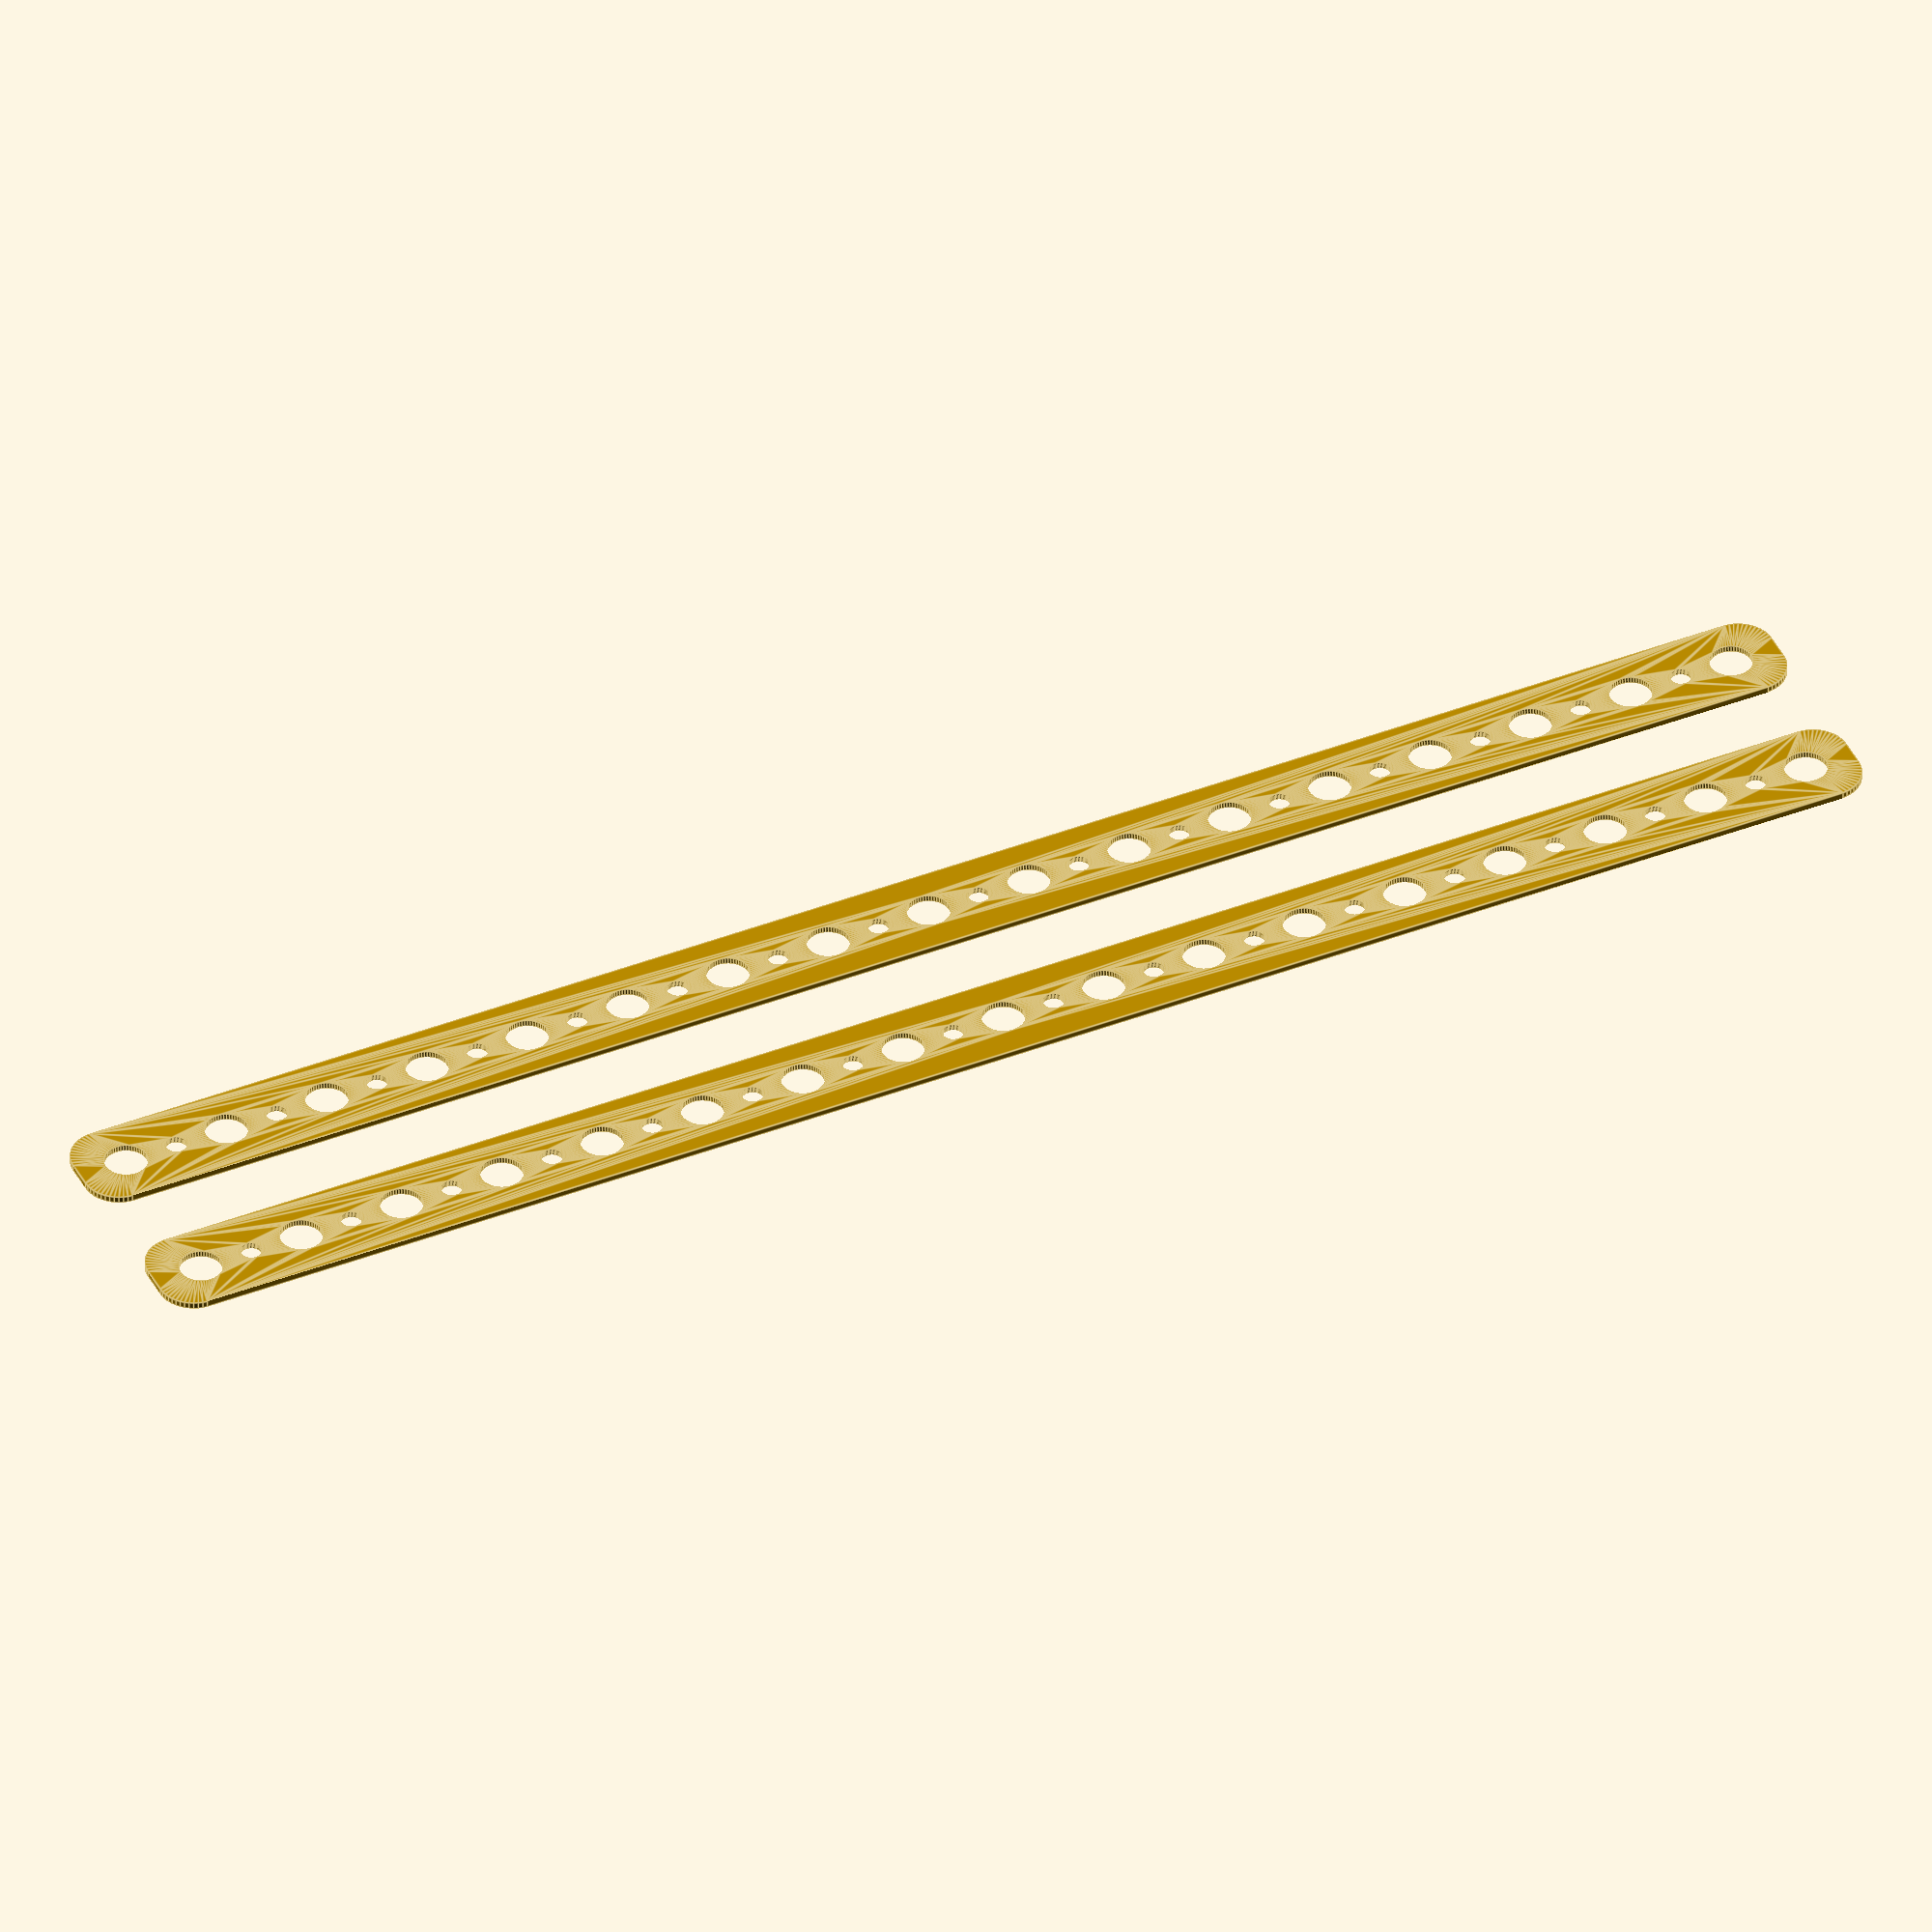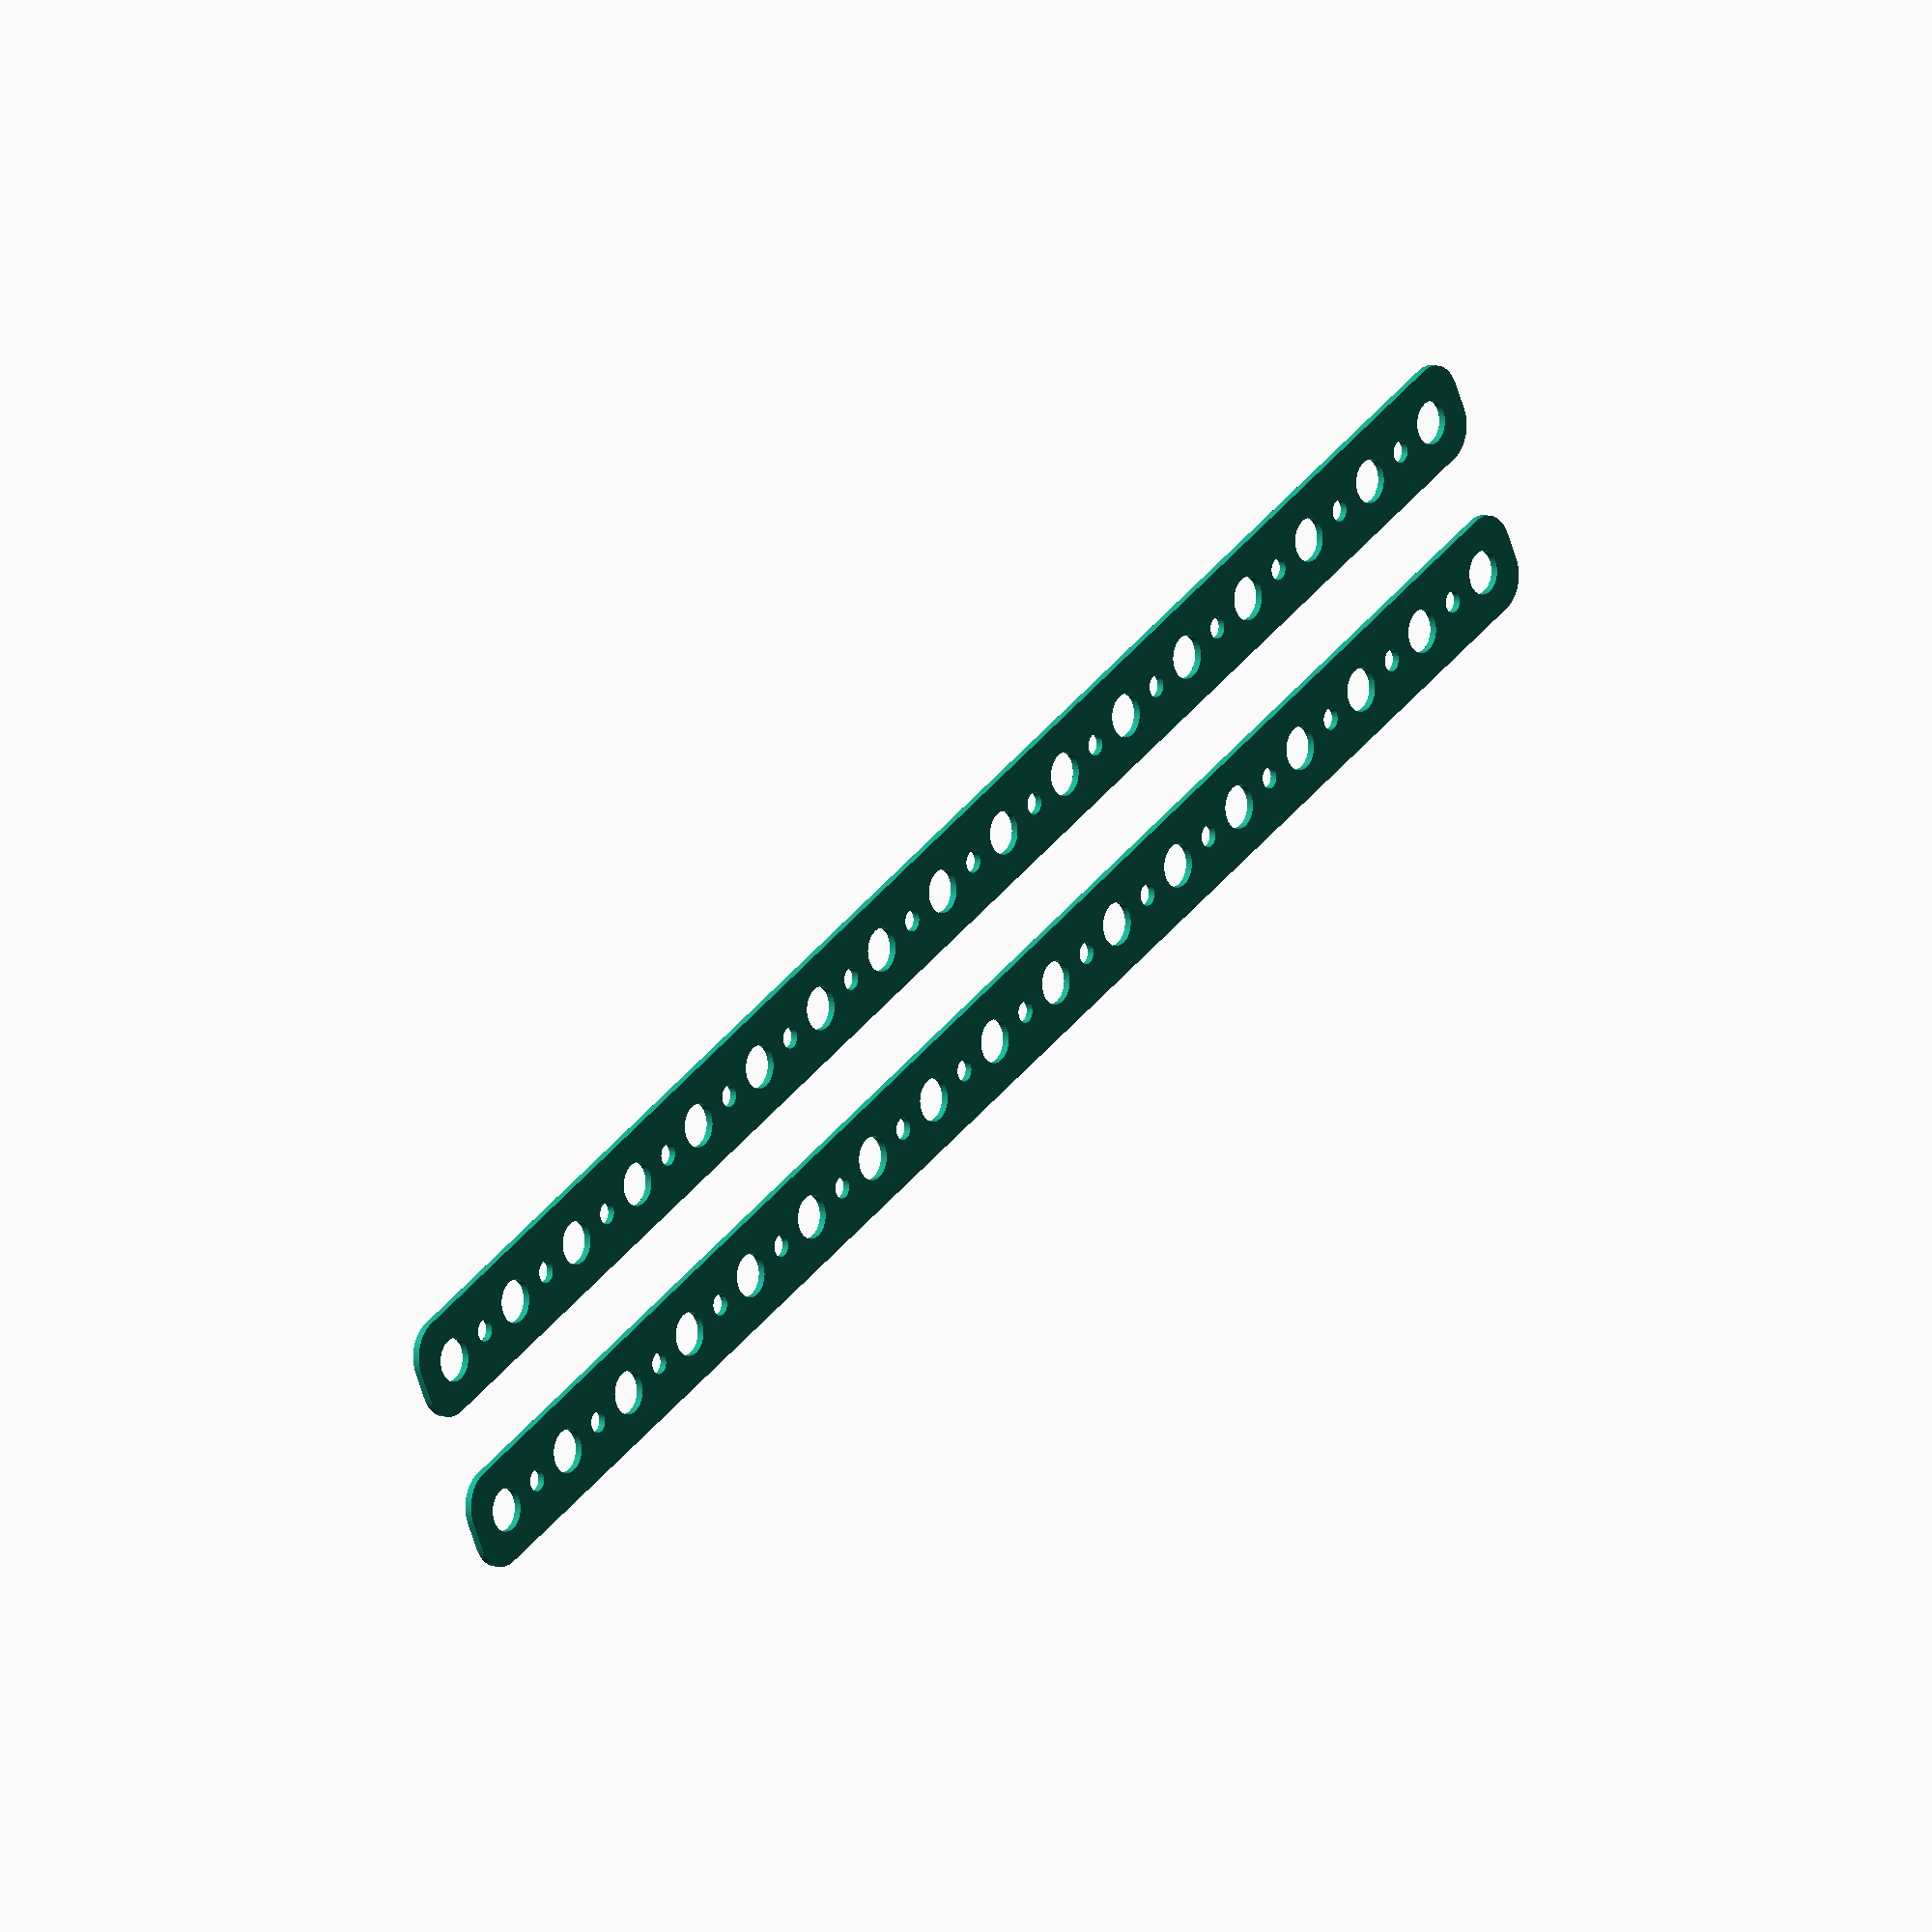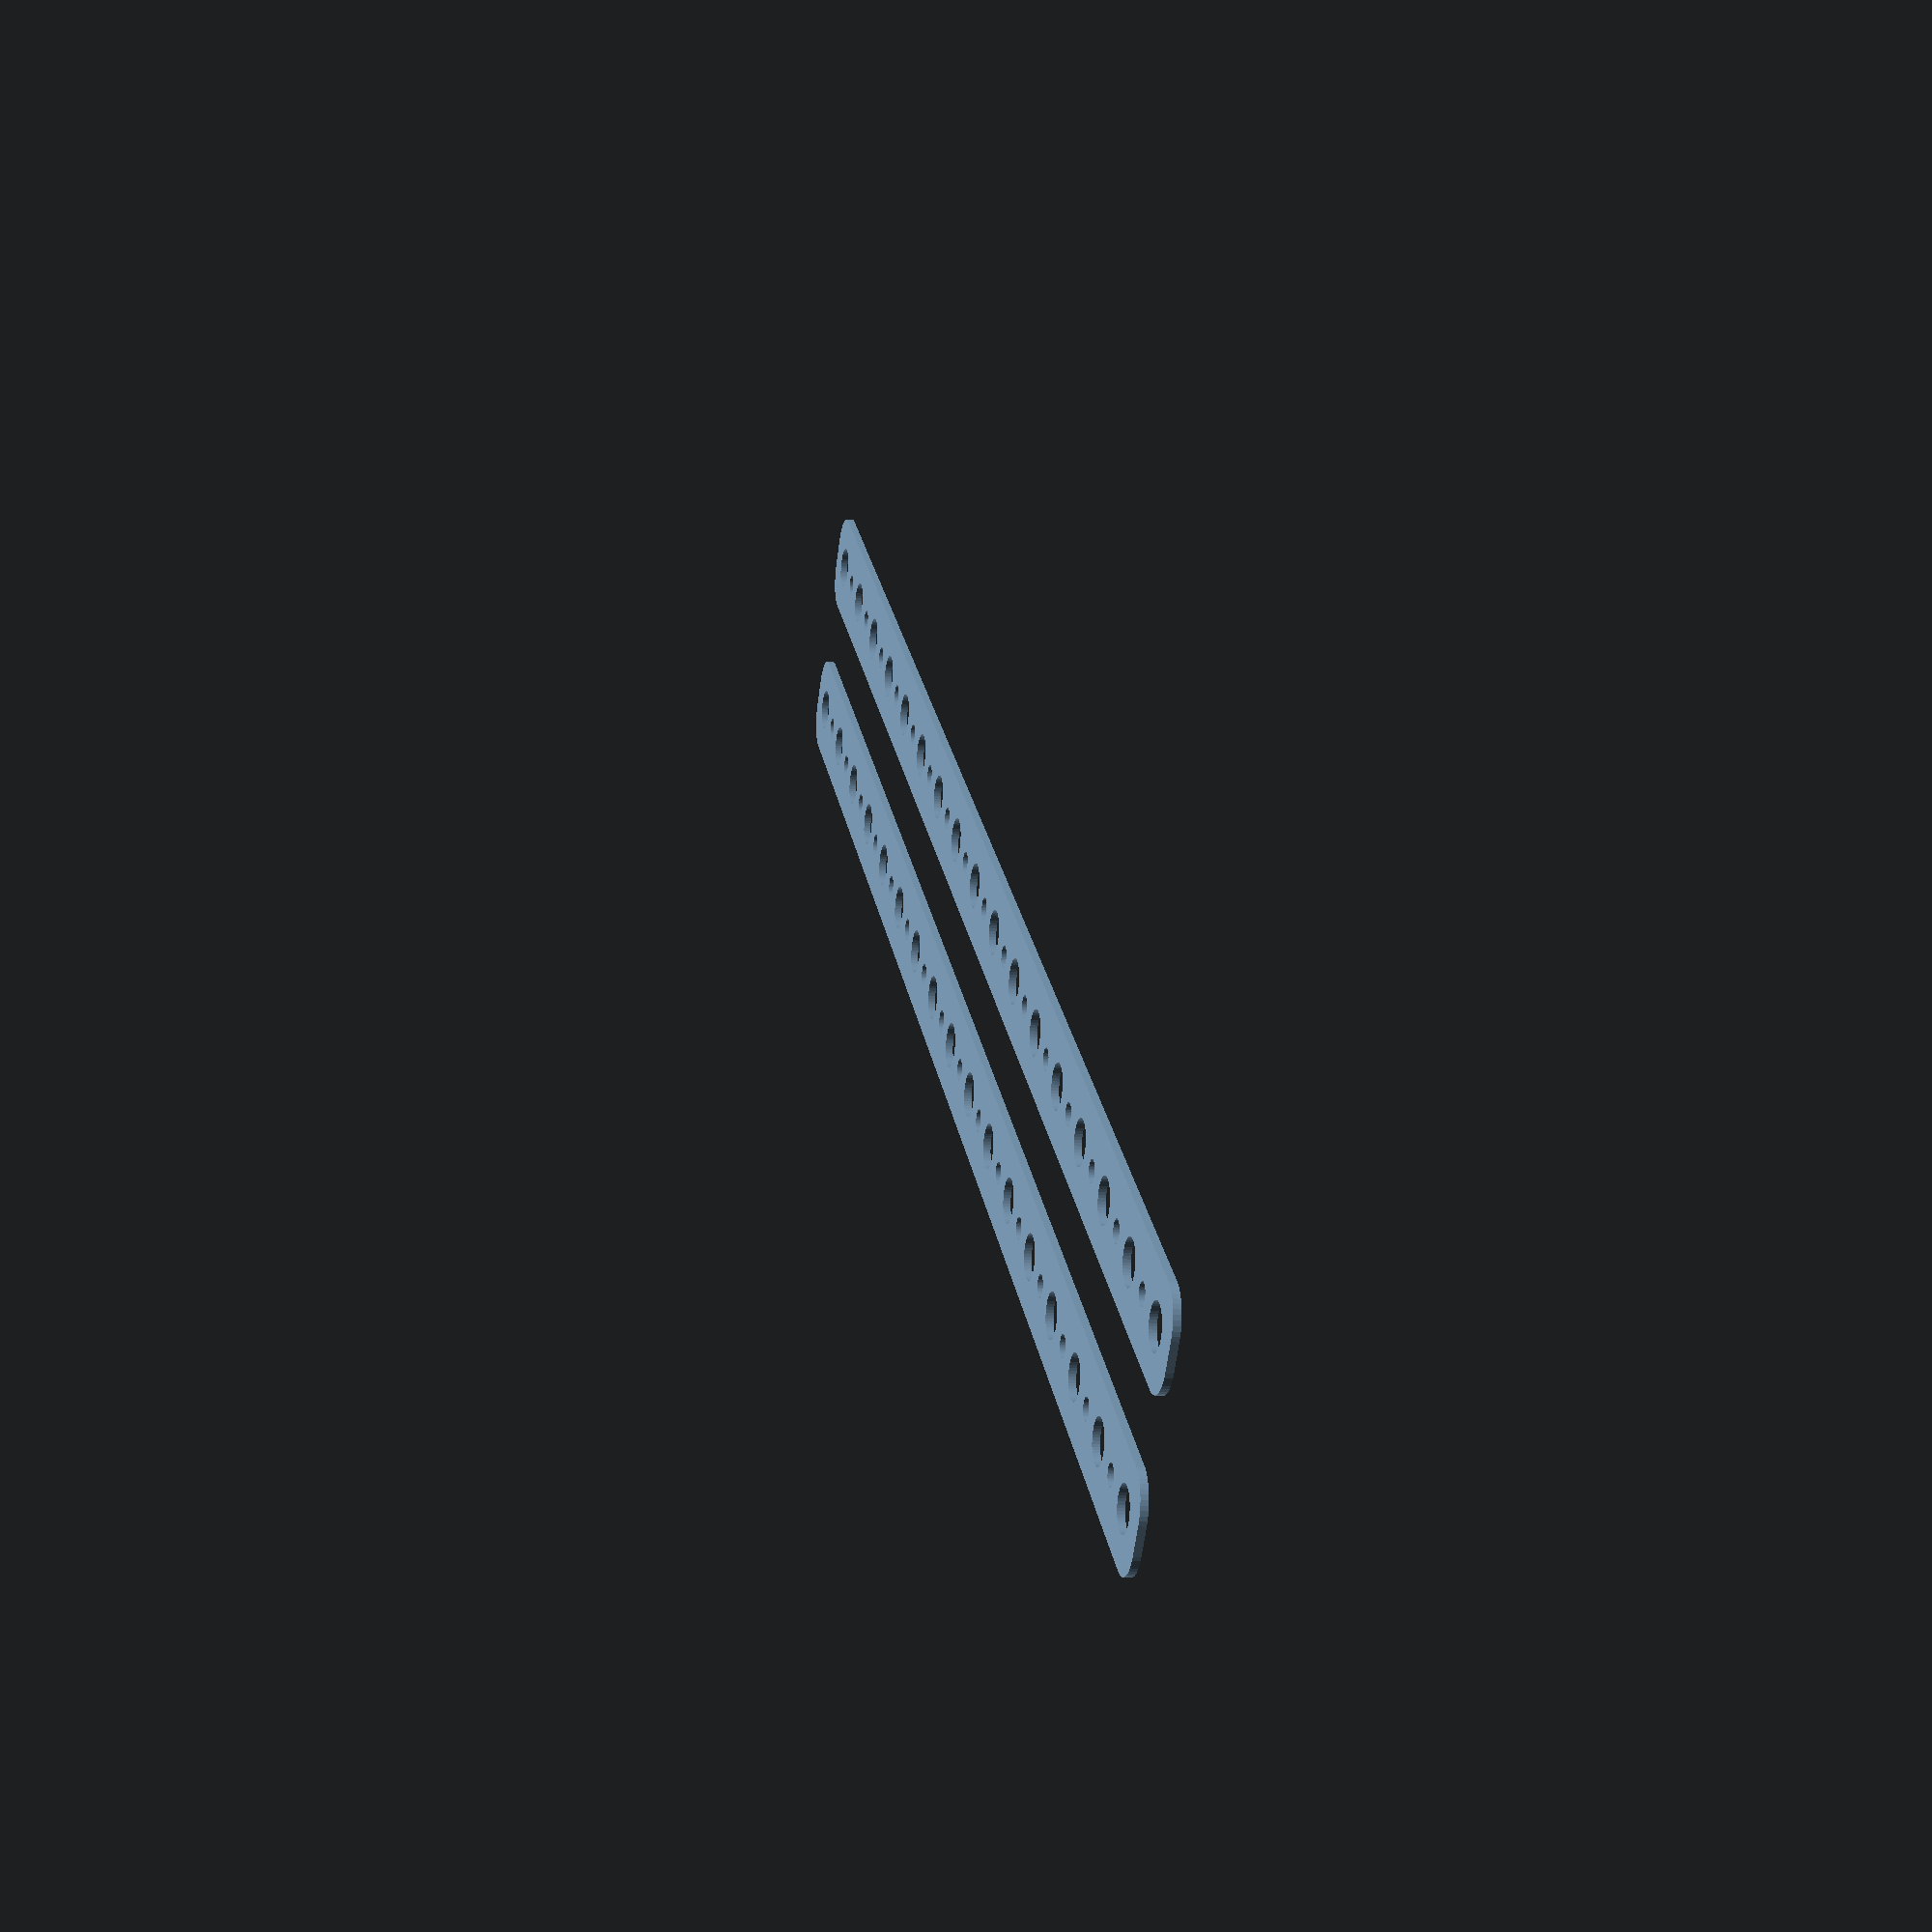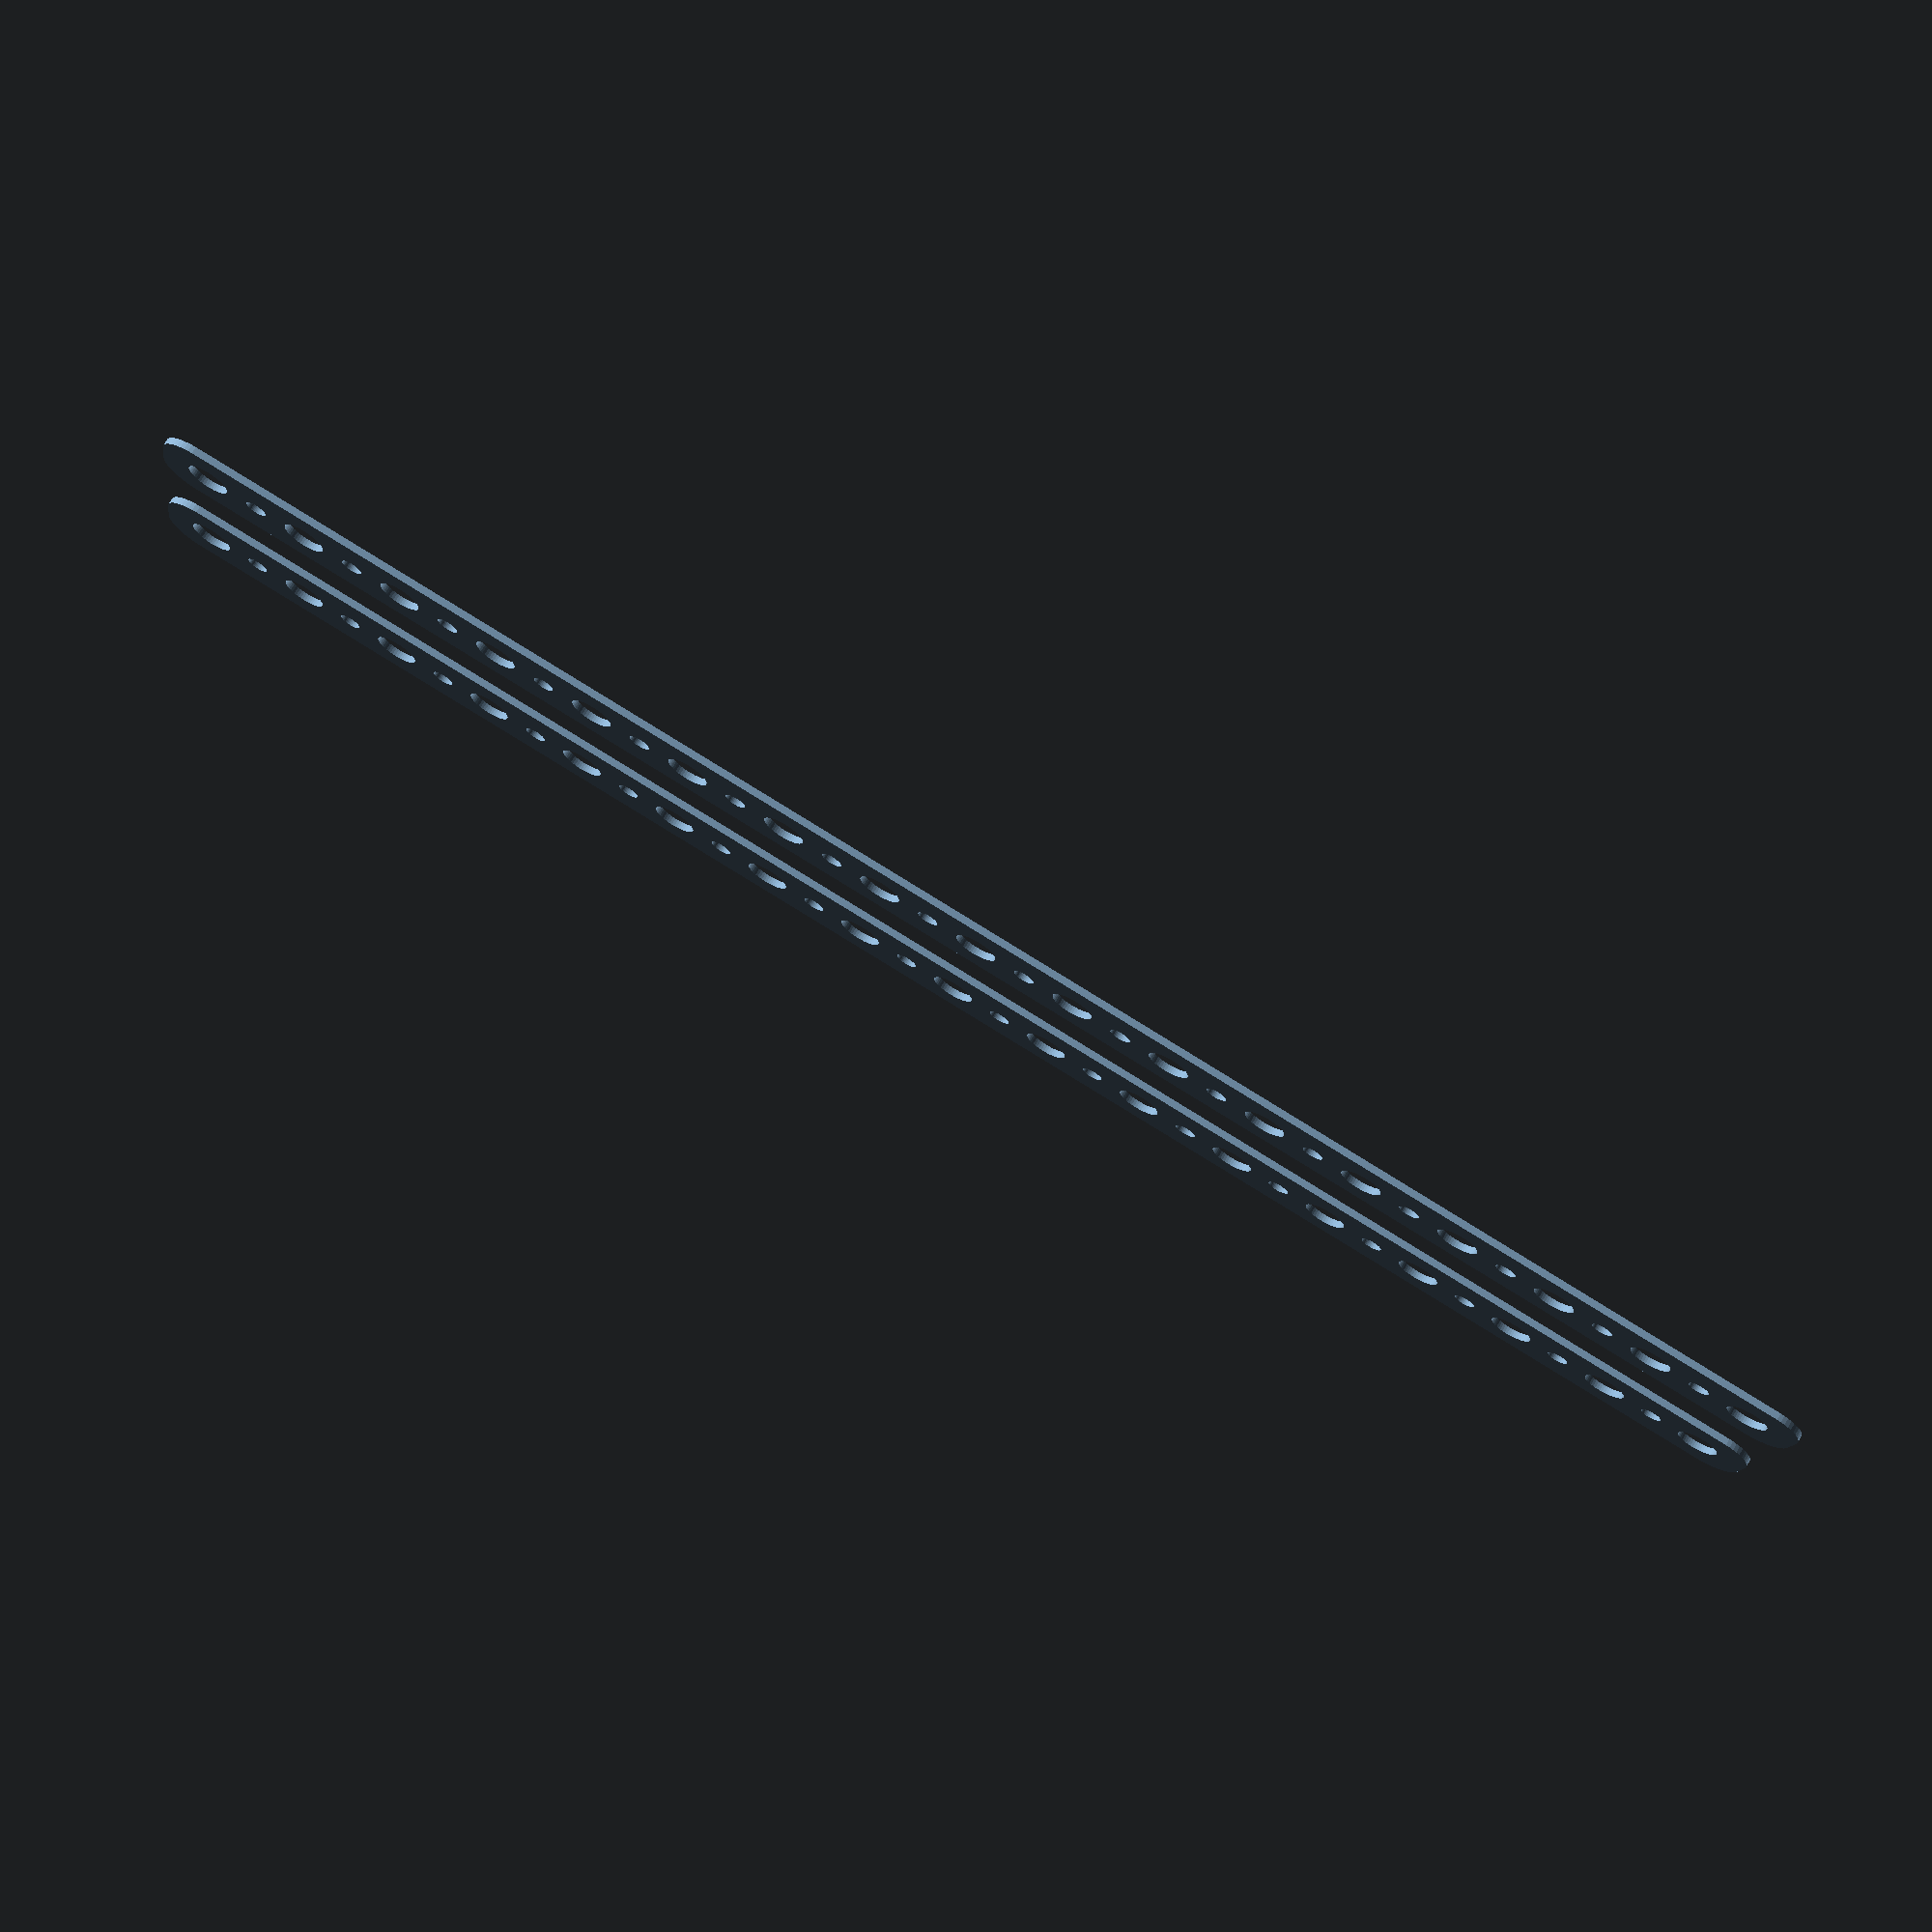
<openscad>
$fn = 50;


union() {
	translate(v = [0, 0, 0]) {
		projection() {
			intersection() {
				translate(v = [-500, -500, -4.5000000000]) {
					cube(size = [1000, 1000, 0.1000000000]);
				}
				difference() {
					union() {
						translate(v = [0, 0, 0]) {
							rotate(a = [0, 0, 0]) {
								hull() {
									translate(v = [-122.0000000000, 2.0000000000, 0]) {
										rotate(a = [0, 0, 0]) {
											translate(v = [0, 0, 0]) {
												rotate(a = [0, 0, 0]) {
													cylinder(h = 12, r = 5);
												}
											}
										}
									}
									translate(v = [122.0000000000, 2.0000000000, 0]) {
										rotate(a = [0, 0, 0]) {
											translate(v = [0, 0, 0]) {
												rotate(a = [0, 0, 0]) {
													cylinder(h = 12, r = 5);
												}
											}
										}
									}
									translate(v = [-122.0000000000, -2.0000000000, 0]) {
										rotate(a = [0, 0, 0]) {
											translate(v = [0, 0, 0]) {
												rotate(a = [0, 0, 0]) {
													cylinder(h = 12, r = 5);
												}
											}
										}
									}
									translate(v = [122.0000000000, -2.0000000000, 0]) {
										rotate(a = [0, 0, 0]) {
											translate(v = [0, 0, 0]) {
												rotate(a = [0, 0, 0]) {
													cylinder(h = 12, r = 5);
												}
											}
										}
									}
								}
							}
						}
					}
					union() {
						translate(v = [-120.0000000000, 0.0000000000, 0]) {
							rotate(a = [0, 0, 0]) {
								translate(v = [0, 0, -50]) {
									rotate(a = [0, 0, 0]) {
										cylinder(h = 100, r = 3.0000000000);
									}
								}
							}
						}
						translate(v = [-105.0000000000, 0.0000000000, 0]) {
							rotate(a = [0, 0, 0]) {
								translate(v = [0, 0, -50]) {
									rotate(a = [0, 0, 0]) {
										cylinder(h = 100, r = 3.0000000000);
									}
								}
							}
						}
						translate(v = [-90.0000000000, 0.0000000000, 0]) {
							rotate(a = [0, 0, 0]) {
								translate(v = [0, 0, -50]) {
									rotate(a = [0, 0, 0]) {
										cylinder(h = 100, r = 3.0000000000);
									}
								}
							}
						}
						translate(v = [-75.0000000000, 0.0000000000, 0]) {
							rotate(a = [0, 0, 0]) {
								translate(v = [0, 0, -50]) {
									rotate(a = [0, 0, 0]) {
										cylinder(h = 100, r = 3.0000000000);
									}
								}
							}
						}
						translate(v = [-60.0000000000, 0.0000000000, 0]) {
							rotate(a = [0, 0, 0]) {
								translate(v = [0, 0, -50]) {
									rotate(a = [0, 0, 0]) {
										cylinder(h = 100, r = 3.0000000000);
									}
								}
							}
						}
						translate(v = [-45.0000000000, 0.0000000000, 0]) {
							rotate(a = [0, 0, 0]) {
								translate(v = [0, 0, -50]) {
									rotate(a = [0, 0, 0]) {
										cylinder(h = 100, r = 3.0000000000);
									}
								}
							}
						}
						translate(v = [-30.0000000000, 0.0000000000, 0]) {
							rotate(a = [0, 0, 0]) {
								translate(v = [0, 0, -50]) {
									rotate(a = [0, 0, 0]) {
										cylinder(h = 100, r = 3.0000000000);
									}
								}
							}
						}
						translate(v = [-15.0000000000, 0.0000000000, 0]) {
							rotate(a = [0, 0, 0]) {
								translate(v = [0, 0, -50]) {
									rotate(a = [0, 0, 0]) {
										cylinder(h = 100, r = 3.0000000000);
									}
								}
							}
						}
						translate(v = [0.0000000000, 0.0000000000, 0]) {
							rotate(a = [0, 0, 0]) {
								translate(v = [0, 0, -50]) {
									rotate(a = [0, 0, 0]) {
										cylinder(h = 100, r = 3.0000000000);
									}
								}
							}
						}
						translate(v = [15.0000000000, 0.0000000000, 0]) {
							rotate(a = [0, 0, 0]) {
								translate(v = [0, 0, -50]) {
									rotate(a = [0, 0, 0]) {
										cylinder(h = 100, r = 3.0000000000);
									}
								}
							}
						}
						translate(v = [30.0000000000, 0.0000000000, 0]) {
							rotate(a = [0, 0, 0]) {
								translate(v = [0, 0, -50]) {
									rotate(a = [0, 0, 0]) {
										cylinder(h = 100, r = 3.0000000000);
									}
								}
							}
						}
						translate(v = [45.0000000000, 0.0000000000, 0]) {
							rotate(a = [0, 0, 0]) {
								translate(v = [0, 0, -50]) {
									rotate(a = [0, 0, 0]) {
										cylinder(h = 100, r = 3.0000000000);
									}
								}
							}
						}
						translate(v = [60.0000000000, 0.0000000000, 0]) {
							rotate(a = [0, 0, 0]) {
								translate(v = [0, 0, -50]) {
									rotate(a = [0, 0, 0]) {
										cylinder(h = 100, r = 3.0000000000);
									}
								}
							}
						}
						translate(v = [75.0000000000, 0.0000000000, 0]) {
							rotate(a = [0, 0, 0]) {
								translate(v = [0, 0, -50]) {
									rotate(a = [0, 0, 0]) {
										cylinder(h = 100, r = 3.0000000000);
									}
								}
							}
						}
						translate(v = [90.0000000000, 0.0000000000, 0]) {
							rotate(a = [0, 0, 0]) {
								translate(v = [0, 0, -50]) {
									rotate(a = [0, 0, 0]) {
										cylinder(h = 100, r = 3.0000000000);
									}
								}
							}
						}
						translate(v = [105.0000000000, 0.0000000000, 0]) {
							rotate(a = [0, 0, 0]) {
								translate(v = [0, 0, -50]) {
									rotate(a = [0, 0, 0]) {
										cylinder(h = 100, r = 3.0000000000);
									}
								}
							}
						}
						translate(v = [120.0000000000, 0.0000000000, 0]) {
							rotate(a = [0, 0, 0]) {
								translate(v = [0, 0, -50]) {
									rotate(a = [0, 0, 0]) {
										cylinder(h = 100, r = 3.0000000000);
									}
								}
							}
						}
						translate(v = [-120.0000000000, 0.0000000000, 0]) {
							rotate(a = [0, 0, 0]) {
								translate(v = [0, 0, -50]) {
									rotate(a = [0, 0, 0]) {
										cylinder(h = 100, r = 1.5000000000);
									}
								}
							}
						}
						translate(v = [-112.5000000000, 0.0000000000, 0]) {
							rotate(a = [0, 0, 0]) {
								translate(v = [0, 0, -50]) {
									rotate(a = [0, 0, 0]) {
										cylinder(h = 100, r = 1.5000000000);
									}
								}
							}
						}
						translate(v = [-105.0000000000, 0.0000000000, 0]) {
							rotate(a = [0, 0, 0]) {
								translate(v = [0, 0, -50]) {
									rotate(a = [0, 0, 0]) {
										cylinder(h = 100, r = 1.5000000000);
									}
								}
							}
						}
						translate(v = [-97.5000000000, 0.0000000000, 0]) {
							rotate(a = [0, 0, 0]) {
								translate(v = [0, 0, -50]) {
									rotate(a = [0, 0, 0]) {
										cylinder(h = 100, r = 1.5000000000);
									}
								}
							}
						}
						translate(v = [-90.0000000000, 0.0000000000, 0]) {
							rotate(a = [0, 0, 0]) {
								translate(v = [0, 0, -50]) {
									rotate(a = [0, 0, 0]) {
										cylinder(h = 100, r = 1.5000000000);
									}
								}
							}
						}
						translate(v = [-82.5000000000, 0.0000000000, 0]) {
							rotate(a = [0, 0, 0]) {
								translate(v = [0, 0, -50]) {
									rotate(a = [0, 0, 0]) {
										cylinder(h = 100, r = 1.5000000000);
									}
								}
							}
						}
						translate(v = [-75.0000000000, 0.0000000000, 0]) {
							rotate(a = [0, 0, 0]) {
								translate(v = [0, 0, -50]) {
									rotate(a = [0, 0, 0]) {
										cylinder(h = 100, r = 1.5000000000);
									}
								}
							}
						}
						translate(v = [-67.5000000000, 0.0000000000, 0]) {
							rotate(a = [0, 0, 0]) {
								translate(v = [0, 0, -50]) {
									rotate(a = [0, 0, 0]) {
										cylinder(h = 100, r = 1.5000000000);
									}
								}
							}
						}
						translate(v = [-60.0000000000, 0.0000000000, 0]) {
							rotate(a = [0, 0, 0]) {
								translate(v = [0, 0, -50]) {
									rotate(a = [0, 0, 0]) {
										cylinder(h = 100, r = 1.5000000000);
									}
								}
							}
						}
						translate(v = [-52.5000000000, 0.0000000000, 0]) {
							rotate(a = [0, 0, 0]) {
								translate(v = [0, 0, -50]) {
									rotate(a = [0, 0, 0]) {
										cylinder(h = 100, r = 1.5000000000);
									}
								}
							}
						}
						translate(v = [-45.0000000000, 0.0000000000, 0]) {
							rotate(a = [0, 0, 0]) {
								translate(v = [0, 0, -50]) {
									rotate(a = [0, 0, 0]) {
										cylinder(h = 100, r = 1.5000000000);
									}
								}
							}
						}
						translate(v = [-37.5000000000, 0.0000000000, 0]) {
							rotate(a = [0, 0, 0]) {
								translate(v = [0, 0, -50]) {
									rotate(a = [0, 0, 0]) {
										cylinder(h = 100, r = 1.5000000000);
									}
								}
							}
						}
						translate(v = [-30.0000000000, 0.0000000000, 0]) {
							rotate(a = [0, 0, 0]) {
								translate(v = [0, 0, -50]) {
									rotate(a = [0, 0, 0]) {
										cylinder(h = 100, r = 1.5000000000);
									}
								}
							}
						}
						translate(v = [-22.5000000000, 0.0000000000, 0]) {
							rotate(a = [0, 0, 0]) {
								translate(v = [0, 0, -50]) {
									rotate(a = [0, 0, 0]) {
										cylinder(h = 100, r = 1.5000000000);
									}
								}
							}
						}
						translate(v = [-15.0000000000, 0.0000000000, 0]) {
							rotate(a = [0, 0, 0]) {
								translate(v = [0, 0, -50]) {
									rotate(a = [0, 0, 0]) {
										cylinder(h = 100, r = 1.5000000000);
									}
								}
							}
						}
						translate(v = [-7.5000000000, 0.0000000000, 0]) {
							rotate(a = [0, 0, 0]) {
								translate(v = [0, 0, -50]) {
									rotate(a = [0, 0, 0]) {
										cylinder(h = 100, r = 1.5000000000);
									}
								}
							}
						}
						translate(v = [0.0000000000, 0.0000000000, 0]) {
							rotate(a = [0, 0, 0]) {
								translate(v = [0, 0, -50]) {
									rotate(a = [0, 0, 0]) {
										cylinder(h = 100, r = 1.5000000000);
									}
								}
							}
						}
						translate(v = [7.5000000000, 0.0000000000, 0]) {
							rotate(a = [0, 0, 0]) {
								translate(v = [0, 0, -50]) {
									rotate(a = [0, 0, 0]) {
										cylinder(h = 100, r = 1.5000000000);
									}
								}
							}
						}
						translate(v = [15.0000000000, 0.0000000000, 0]) {
							rotate(a = [0, 0, 0]) {
								translate(v = [0, 0, -50]) {
									rotate(a = [0, 0, 0]) {
										cylinder(h = 100, r = 1.5000000000);
									}
								}
							}
						}
						translate(v = [22.5000000000, 0.0000000000, 0]) {
							rotate(a = [0, 0, 0]) {
								translate(v = [0, 0, -50]) {
									rotate(a = [0, 0, 0]) {
										cylinder(h = 100, r = 1.5000000000);
									}
								}
							}
						}
						translate(v = [30.0000000000, 0.0000000000, 0]) {
							rotate(a = [0, 0, 0]) {
								translate(v = [0, 0, -50]) {
									rotate(a = [0, 0, 0]) {
										cylinder(h = 100, r = 1.5000000000);
									}
								}
							}
						}
						translate(v = [37.5000000000, 0.0000000000, 0]) {
							rotate(a = [0, 0, 0]) {
								translate(v = [0, 0, -50]) {
									rotate(a = [0, 0, 0]) {
										cylinder(h = 100, r = 1.5000000000);
									}
								}
							}
						}
						translate(v = [45.0000000000, 0.0000000000, 0]) {
							rotate(a = [0, 0, 0]) {
								translate(v = [0, 0, -50]) {
									rotate(a = [0, 0, 0]) {
										cylinder(h = 100, r = 1.5000000000);
									}
								}
							}
						}
						translate(v = [52.5000000000, 0.0000000000, 0]) {
							rotate(a = [0, 0, 0]) {
								translate(v = [0, 0, -50]) {
									rotate(a = [0, 0, 0]) {
										cylinder(h = 100, r = 1.5000000000);
									}
								}
							}
						}
						translate(v = [60.0000000000, 0.0000000000, 0]) {
							rotate(a = [0, 0, 0]) {
								translate(v = [0, 0, -50]) {
									rotate(a = [0, 0, 0]) {
										cylinder(h = 100, r = 1.5000000000);
									}
								}
							}
						}
						translate(v = [67.5000000000, 0.0000000000, 0]) {
							rotate(a = [0, 0, 0]) {
								translate(v = [0, 0, -50]) {
									rotate(a = [0, 0, 0]) {
										cylinder(h = 100, r = 1.5000000000);
									}
								}
							}
						}
						translate(v = [75.0000000000, 0.0000000000, 0]) {
							rotate(a = [0, 0, 0]) {
								translate(v = [0, 0, -50]) {
									rotate(a = [0, 0, 0]) {
										cylinder(h = 100, r = 1.5000000000);
									}
								}
							}
						}
						translate(v = [82.5000000000, 0.0000000000, 0]) {
							rotate(a = [0, 0, 0]) {
								translate(v = [0, 0, -50]) {
									rotate(a = [0, 0, 0]) {
										cylinder(h = 100, r = 1.5000000000);
									}
								}
							}
						}
						translate(v = [90.0000000000, 0.0000000000, 0]) {
							rotate(a = [0, 0, 0]) {
								translate(v = [0, 0, -50]) {
									rotate(a = [0, 0, 0]) {
										cylinder(h = 100, r = 1.5000000000);
									}
								}
							}
						}
						translate(v = [97.5000000000, 0.0000000000, 0]) {
							rotate(a = [0, 0, 0]) {
								translate(v = [0, 0, -50]) {
									rotate(a = [0, 0, 0]) {
										cylinder(h = 100, r = 1.5000000000);
									}
								}
							}
						}
						translate(v = [105.0000000000, 0.0000000000, 0]) {
							rotate(a = [0, 0, 0]) {
								translate(v = [0, 0, -50]) {
									rotate(a = [0, 0, 0]) {
										cylinder(h = 100, r = 1.5000000000);
									}
								}
							}
						}
						translate(v = [112.5000000000, 0.0000000000, 0]) {
							rotate(a = [0, 0, 0]) {
								translate(v = [0, 0, -50]) {
									rotate(a = [0, 0, 0]) {
										cylinder(h = 100, r = 1.5000000000);
									}
								}
							}
						}
						translate(v = [120.0000000000, 0.0000000000, 0]) {
							rotate(a = [0, 0, 0]) {
								translate(v = [0, 0, -50]) {
									rotate(a = [0, 0, 0]) {
										cylinder(h = 100, r = 1.5000000000);
									}
								}
							}
						}
					}
				}
			}
		}
	}
	translate(v = [0, 24, 0]) {
		projection() {
			intersection() {
				translate(v = [-500, -500, -1.5000000000]) {
					cube(size = [1000, 1000, 0.1000000000]);
				}
				difference() {
					union() {
						translate(v = [0, 0, 0]) {
							rotate(a = [0, 0, 0]) {
								hull() {
									translate(v = [-122.0000000000, 2.0000000000, 0]) {
										rotate(a = [0, 0, 0]) {
											translate(v = [0, 0, 0]) {
												rotate(a = [0, 0, 0]) {
													cylinder(h = 12, r = 5);
												}
											}
										}
									}
									translate(v = [122.0000000000, 2.0000000000, 0]) {
										rotate(a = [0, 0, 0]) {
											translate(v = [0, 0, 0]) {
												rotate(a = [0, 0, 0]) {
													cylinder(h = 12, r = 5);
												}
											}
										}
									}
									translate(v = [-122.0000000000, -2.0000000000, 0]) {
										rotate(a = [0, 0, 0]) {
											translate(v = [0, 0, 0]) {
												rotate(a = [0, 0, 0]) {
													cylinder(h = 12, r = 5);
												}
											}
										}
									}
									translate(v = [122.0000000000, -2.0000000000, 0]) {
										rotate(a = [0, 0, 0]) {
											translate(v = [0, 0, 0]) {
												rotate(a = [0, 0, 0]) {
													cylinder(h = 12, r = 5);
												}
											}
										}
									}
								}
							}
						}
					}
					union() {
						translate(v = [-120.0000000000, 0.0000000000, 0]) {
							rotate(a = [0, 0, 0]) {
								translate(v = [0, 0, -50]) {
									rotate(a = [0, 0, 0]) {
										cylinder(h = 100, r = 3.0000000000);
									}
								}
							}
						}
						translate(v = [-105.0000000000, 0.0000000000, 0]) {
							rotate(a = [0, 0, 0]) {
								translate(v = [0, 0, -50]) {
									rotate(a = [0, 0, 0]) {
										cylinder(h = 100, r = 3.0000000000);
									}
								}
							}
						}
						translate(v = [-90.0000000000, 0.0000000000, 0]) {
							rotate(a = [0, 0, 0]) {
								translate(v = [0, 0, -50]) {
									rotate(a = [0, 0, 0]) {
										cylinder(h = 100, r = 3.0000000000);
									}
								}
							}
						}
						translate(v = [-75.0000000000, 0.0000000000, 0]) {
							rotate(a = [0, 0, 0]) {
								translate(v = [0, 0, -50]) {
									rotate(a = [0, 0, 0]) {
										cylinder(h = 100, r = 3.0000000000);
									}
								}
							}
						}
						translate(v = [-60.0000000000, 0.0000000000, 0]) {
							rotate(a = [0, 0, 0]) {
								translate(v = [0, 0, -50]) {
									rotate(a = [0, 0, 0]) {
										cylinder(h = 100, r = 3.0000000000);
									}
								}
							}
						}
						translate(v = [-45.0000000000, 0.0000000000, 0]) {
							rotate(a = [0, 0, 0]) {
								translate(v = [0, 0, -50]) {
									rotate(a = [0, 0, 0]) {
										cylinder(h = 100, r = 3.0000000000);
									}
								}
							}
						}
						translate(v = [-30.0000000000, 0.0000000000, 0]) {
							rotate(a = [0, 0, 0]) {
								translate(v = [0, 0, -50]) {
									rotate(a = [0, 0, 0]) {
										cylinder(h = 100, r = 3.0000000000);
									}
								}
							}
						}
						translate(v = [-15.0000000000, 0.0000000000, 0]) {
							rotate(a = [0, 0, 0]) {
								translate(v = [0, 0, -50]) {
									rotate(a = [0, 0, 0]) {
										cylinder(h = 100, r = 3.0000000000);
									}
								}
							}
						}
						translate(v = [0.0000000000, 0.0000000000, 0]) {
							rotate(a = [0, 0, 0]) {
								translate(v = [0, 0, -50]) {
									rotate(a = [0, 0, 0]) {
										cylinder(h = 100, r = 3.0000000000);
									}
								}
							}
						}
						translate(v = [15.0000000000, 0.0000000000, 0]) {
							rotate(a = [0, 0, 0]) {
								translate(v = [0, 0, -50]) {
									rotate(a = [0, 0, 0]) {
										cylinder(h = 100, r = 3.0000000000);
									}
								}
							}
						}
						translate(v = [30.0000000000, 0.0000000000, 0]) {
							rotate(a = [0, 0, 0]) {
								translate(v = [0, 0, -50]) {
									rotate(a = [0, 0, 0]) {
										cylinder(h = 100, r = 3.0000000000);
									}
								}
							}
						}
						translate(v = [45.0000000000, 0.0000000000, 0]) {
							rotate(a = [0, 0, 0]) {
								translate(v = [0, 0, -50]) {
									rotate(a = [0, 0, 0]) {
										cylinder(h = 100, r = 3.0000000000);
									}
								}
							}
						}
						translate(v = [60.0000000000, 0.0000000000, 0]) {
							rotate(a = [0, 0, 0]) {
								translate(v = [0, 0, -50]) {
									rotate(a = [0, 0, 0]) {
										cylinder(h = 100, r = 3.0000000000);
									}
								}
							}
						}
						translate(v = [75.0000000000, 0.0000000000, 0]) {
							rotate(a = [0, 0, 0]) {
								translate(v = [0, 0, -50]) {
									rotate(a = [0, 0, 0]) {
										cylinder(h = 100, r = 3.0000000000);
									}
								}
							}
						}
						translate(v = [90.0000000000, 0.0000000000, 0]) {
							rotate(a = [0, 0, 0]) {
								translate(v = [0, 0, -50]) {
									rotate(a = [0, 0, 0]) {
										cylinder(h = 100, r = 3.0000000000);
									}
								}
							}
						}
						translate(v = [105.0000000000, 0.0000000000, 0]) {
							rotate(a = [0, 0, 0]) {
								translate(v = [0, 0, -50]) {
									rotate(a = [0, 0, 0]) {
										cylinder(h = 100, r = 3.0000000000);
									}
								}
							}
						}
						translate(v = [120.0000000000, 0.0000000000, 0]) {
							rotate(a = [0, 0, 0]) {
								translate(v = [0, 0, -50]) {
									rotate(a = [0, 0, 0]) {
										cylinder(h = 100, r = 3.0000000000);
									}
								}
							}
						}
						translate(v = [-120.0000000000, 0.0000000000, 0]) {
							rotate(a = [0, 0, 0]) {
								translate(v = [0, 0, -50]) {
									rotate(a = [0, 0, 0]) {
										cylinder(h = 100, r = 1.5000000000);
									}
								}
							}
						}
						translate(v = [-112.5000000000, 0.0000000000, 0]) {
							rotate(a = [0, 0, 0]) {
								translate(v = [0, 0, -50]) {
									rotate(a = [0, 0, 0]) {
										cylinder(h = 100, r = 1.5000000000);
									}
								}
							}
						}
						translate(v = [-105.0000000000, 0.0000000000, 0]) {
							rotate(a = [0, 0, 0]) {
								translate(v = [0, 0, -50]) {
									rotate(a = [0, 0, 0]) {
										cylinder(h = 100, r = 1.5000000000);
									}
								}
							}
						}
						translate(v = [-97.5000000000, 0.0000000000, 0]) {
							rotate(a = [0, 0, 0]) {
								translate(v = [0, 0, -50]) {
									rotate(a = [0, 0, 0]) {
										cylinder(h = 100, r = 1.5000000000);
									}
								}
							}
						}
						translate(v = [-90.0000000000, 0.0000000000, 0]) {
							rotate(a = [0, 0, 0]) {
								translate(v = [0, 0, -50]) {
									rotate(a = [0, 0, 0]) {
										cylinder(h = 100, r = 1.5000000000);
									}
								}
							}
						}
						translate(v = [-82.5000000000, 0.0000000000, 0]) {
							rotate(a = [0, 0, 0]) {
								translate(v = [0, 0, -50]) {
									rotate(a = [0, 0, 0]) {
										cylinder(h = 100, r = 1.5000000000);
									}
								}
							}
						}
						translate(v = [-75.0000000000, 0.0000000000, 0]) {
							rotate(a = [0, 0, 0]) {
								translate(v = [0, 0, -50]) {
									rotate(a = [0, 0, 0]) {
										cylinder(h = 100, r = 1.5000000000);
									}
								}
							}
						}
						translate(v = [-67.5000000000, 0.0000000000, 0]) {
							rotate(a = [0, 0, 0]) {
								translate(v = [0, 0, -50]) {
									rotate(a = [0, 0, 0]) {
										cylinder(h = 100, r = 1.5000000000);
									}
								}
							}
						}
						translate(v = [-60.0000000000, 0.0000000000, 0]) {
							rotate(a = [0, 0, 0]) {
								translate(v = [0, 0, -50]) {
									rotate(a = [0, 0, 0]) {
										cylinder(h = 100, r = 1.5000000000);
									}
								}
							}
						}
						translate(v = [-52.5000000000, 0.0000000000, 0]) {
							rotate(a = [0, 0, 0]) {
								translate(v = [0, 0, -50]) {
									rotate(a = [0, 0, 0]) {
										cylinder(h = 100, r = 1.5000000000);
									}
								}
							}
						}
						translate(v = [-45.0000000000, 0.0000000000, 0]) {
							rotate(a = [0, 0, 0]) {
								translate(v = [0, 0, -50]) {
									rotate(a = [0, 0, 0]) {
										cylinder(h = 100, r = 1.5000000000);
									}
								}
							}
						}
						translate(v = [-37.5000000000, 0.0000000000, 0]) {
							rotate(a = [0, 0, 0]) {
								translate(v = [0, 0, -50]) {
									rotate(a = [0, 0, 0]) {
										cylinder(h = 100, r = 1.5000000000);
									}
								}
							}
						}
						translate(v = [-30.0000000000, 0.0000000000, 0]) {
							rotate(a = [0, 0, 0]) {
								translate(v = [0, 0, -50]) {
									rotate(a = [0, 0, 0]) {
										cylinder(h = 100, r = 1.5000000000);
									}
								}
							}
						}
						translate(v = [-22.5000000000, 0.0000000000, 0]) {
							rotate(a = [0, 0, 0]) {
								translate(v = [0, 0, -50]) {
									rotate(a = [0, 0, 0]) {
										cylinder(h = 100, r = 1.5000000000);
									}
								}
							}
						}
						translate(v = [-15.0000000000, 0.0000000000, 0]) {
							rotate(a = [0, 0, 0]) {
								translate(v = [0, 0, -50]) {
									rotate(a = [0, 0, 0]) {
										cylinder(h = 100, r = 1.5000000000);
									}
								}
							}
						}
						translate(v = [-7.5000000000, 0.0000000000, 0]) {
							rotate(a = [0, 0, 0]) {
								translate(v = [0, 0, -50]) {
									rotate(a = [0, 0, 0]) {
										cylinder(h = 100, r = 1.5000000000);
									}
								}
							}
						}
						translate(v = [0.0000000000, 0.0000000000, 0]) {
							rotate(a = [0, 0, 0]) {
								translate(v = [0, 0, -50]) {
									rotate(a = [0, 0, 0]) {
										cylinder(h = 100, r = 1.5000000000);
									}
								}
							}
						}
						translate(v = [7.5000000000, 0.0000000000, 0]) {
							rotate(a = [0, 0, 0]) {
								translate(v = [0, 0, -50]) {
									rotate(a = [0, 0, 0]) {
										cylinder(h = 100, r = 1.5000000000);
									}
								}
							}
						}
						translate(v = [15.0000000000, 0.0000000000, 0]) {
							rotate(a = [0, 0, 0]) {
								translate(v = [0, 0, -50]) {
									rotate(a = [0, 0, 0]) {
										cylinder(h = 100, r = 1.5000000000);
									}
								}
							}
						}
						translate(v = [22.5000000000, 0.0000000000, 0]) {
							rotate(a = [0, 0, 0]) {
								translate(v = [0, 0, -50]) {
									rotate(a = [0, 0, 0]) {
										cylinder(h = 100, r = 1.5000000000);
									}
								}
							}
						}
						translate(v = [30.0000000000, 0.0000000000, 0]) {
							rotate(a = [0, 0, 0]) {
								translate(v = [0, 0, -50]) {
									rotate(a = [0, 0, 0]) {
										cylinder(h = 100, r = 1.5000000000);
									}
								}
							}
						}
						translate(v = [37.5000000000, 0.0000000000, 0]) {
							rotate(a = [0, 0, 0]) {
								translate(v = [0, 0, -50]) {
									rotate(a = [0, 0, 0]) {
										cylinder(h = 100, r = 1.5000000000);
									}
								}
							}
						}
						translate(v = [45.0000000000, 0.0000000000, 0]) {
							rotate(a = [0, 0, 0]) {
								translate(v = [0, 0, -50]) {
									rotate(a = [0, 0, 0]) {
										cylinder(h = 100, r = 1.5000000000);
									}
								}
							}
						}
						translate(v = [52.5000000000, 0.0000000000, 0]) {
							rotate(a = [0, 0, 0]) {
								translate(v = [0, 0, -50]) {
									rotate(a = [0, 0, 0]) {
										cylinder(h = 100, r = 1.5000000000);
									}
								}
							}
						}
						translate(v = [60.0000000000, 0.0000000000, 0]) {
							rotate(a = [0, 0, 0]) {
								translate(v = [0, 0, -50]) {
									rotate(a = [0, 0, 0]) {
										cylinder(h = 100, r = 1.5000000000);
									}
								}
							}
						}
						translate(v = [67.5000000000, 0.0000000000, 0]) {
							rotate(a = [0, 0, 0]) {
								translate(v = [0, 0, -50]) {
									rotate(a = [0, 0, 0]) {
										cylinder(h = 100, r = 1.5000000000);
									}
								}
							}
						}
						translate(v = [75.0000000000, 0.0000000000, 0]) {
							rotate(a = [0, 0, 0]) {
								translate(v = [0, 0, -50]) {
									rotate(a = [0, 0, 0]) {
										cylinder(h = 100, r = 1.5000000000);
									}
								}
							}
						}
						translate(v = [82.5000000000, 0.0000000000, 0]) {
							rotate(a = [0, 0, 0]) {
								translate(v = [0, 0, -50]) {
									rotate(a = [0, 0, 0]) {
										cylinder(h = 100, r = 1.5000000000);
									}
								}
							}
						}
						translate(v = [90.0000000000, 0.0000000000, 0]) {
							rotate(a = [0, 0, 0]) {
								translate(v = [0, 0, -50]) {
									rotate(a = [0, 0, 0]) {
										cylinder(h = 100, r = 1.5000000000);
									}
								}
							}
						}
						translate(v = [97.5000000000, 0.0000000000, 0]) {
							rotate(a = [0, 0, 0]) {
								translate(v = [0, 0, -50]) {
									rotate(a = [0, 0, 0]) {
										cylinder(h = 100, r = 1.5000000000);
									}
								}
							}
						}
						translate(v = [105.0000000000, 0.0000000000, 0]) {
							rotate(a = [0, 0, 0]) {
								translate(v = [0, 0, -50]) {
									rotate(a = [0, 0, 0]) {
										cylinder(h = 100, r = 1.5000000000);
									}
								}
							}
						}
						translate(v = [112.5000000000, 0.0000000000, 0]) {
							rotate(a = [0, 0, 0]) {
								translate(v = [0, 0, -50]) {
									rotate(a = [0, 0, 0]) {
										cylinder(h = 100, r = 1.5000000000);
									}
								}
							}
						}
						translate(v = [120.0000000000, 0.0000000000, 0]) {
							rotate(a = [0, 0, 0]) {
								translate(v = [0, 0, -50]) {
									rotate(a = [0, 0, 0]) {
										cylinder(h = 100, r = 1.5000000000);
									}
								}
							}
						}
					}
				}
			}
		}
	}
	translate(v = [0, 48, 0]) {
		projection() {
			intersection() {
				translate(v = [-500, -500, 1.5000000000]) {
					cube(size = [1000, 1000, 0.1000000000]);
				}
				difference() {
					union() {
						translate(v = [0, 0, 0]) {
							rotate(a = [0, 0, 0]) {
								hull() {
									translate(v = [-122.0000000000, 2.0000000000, 0]) {
										rotate(a = [0, 0, 0]) {
											translate(v = [0, 0, 0]) {
												rotate(a = [0, 0, 0]) {
													cylinder(h = 12, r = 5);
												}
											}
										}
									}
									translate(v = [122.0000000000, 2.0000000000, 0]) {
										rotate(a = [0, 0, 0]) {
											translate(v = [0, 0, 0]) {
												rotate(a = [0, 0, 0]) {
													cylinder(h = 12, r = 5);
												}
											}
										}
									}
									translate(v = [-122.0000000000, -2.0000000000, 0]) {
										rotate(a = [0, 0, 0]) {
											translate(v = [0, 0, 0]) {
												rotate(a = [0, 0, 0]) {
													cylinder(h = 12, r = 5);
												}
											}
										}
									}
									translate(v = [122.0000000000, -2.0000000000, 0]) {
										rotate(a = [0, 0, 0]) {
											translate(v = [0, 0, 0]) {
												rotate(a = [0, 0, 0]) {
													cylinder(h = 12, r = 5);
												}
											}
										}
									}
								}
							}
						}
					}
					union() {
						translate(v = [-120.0000000000, 0.0000000000, 0]) {
							rotate(a = [0, 0, 0]) {
								translate(v = [0, 0, -50]) {
									rotate(a = [0, 0, 0]) {
										cylinder(h = 100, r = 3.0000000000);
									}
								}
							}
						}
						translate(v = [-105.0000000000, 0.0000000000, 0]) {
							rotate(a = [0, 0, 0]) {
								translate(v = [0, 0, -50]) {
									rotate(a = [0, 0, 0]) {
										cylinder(h = 100, r = 3.0000000000);
									}
								}
							}
						}
						translate(v = [-90.0000000000, 0.0000000000, 0]) {
							rotate(a = [0, 0, 0]) {
								translate(v = [0, 0, -50]) {
									rotate(a = [0, 0, 0]) {
										cylinder(h = 100, r = 3.0000000000);
									}
								}
							}
						}
						translate(v = [-75.0000000000, 0.0000000000, 0]) {
							rotate(a = [0, 0, 0]) {
								translate(v = [0, 0, -50]) {
									rotate(a = [0, 0, 0]) {
										cylinder(h = 100, r = 3.0000000000);
									}
								}
							}
						}
						translate(v = [-60.0000000000, 0.0000000000, 0]) {
							rotate(a = [0, 0, 0]) {
								translate(v = [0, 0, -50]) {
									rotate(a = [0, 0, 0]) {
										cylinder(h = 100, r = 3.0000000000);
									}
								}
							}
						}
						translate(v = [-45.0000000000, 0.0000000000, 0]) {
							rotate(a = [0, 0, 0]) {
								translate(v = [0, 0, -50]) {
									rotate(a = [0, 0, 0]) {
										cylinder(h = 100, r = 3.0000000000);
									}
								}
							}
						}
						translate(v = [-30.0000000000, 0.0000000000, 0]) {
							rotate(a = [0, 0, 0]) {
								translate(v = [0, 0, -50]) {
									rotate(a = [0, 0, 0]) {
										cylinder(h = 100, r = 3.0000000000);
									}
								}
							}
						}
						translate(v = [-15.0000000000, 0.0000000000, 0]) {
							rotate(a = [0, 0, 0]) {
								translate(v = [0, 0, -50]) {
									rotate(a = [0, 0, 0]) {
										cylinder(h = 100, r = 3.0000000000);
									}
								}
							}
						}
						translate(v = [0.0000000000, 0.0000000000, 0]) {
							rotate(a = [0, 0, 0]) {
								translate(v = [0, 0, -50]) {
									rotate(a = [0, 0, 0]) {
										cylinder(h = 100, r = 3.0000000000);
									}
								}
							}
						}
						translate(v = [15.0000000000, 0.0000000000, 0]) {
							rotate(a = [0, 0, 0]) {
								translate(v = [0, 0, -50]) {
									rotate(a = [0, 0, 0]) {
										cylinder(h = 100, r = 3.0000000000);
									}
								}
							}
						}
						translate(v = [30.0000000000, 0.0000000000, 0]) {
							rotate(a = [0, 0, 0]) {
								translate(v = [0, 0, -50]) {
									rotate(a = [0, 0, 0]) {
										cylinder(h = 100, r = 3.0000000000);
									}
								}
							}
						}
						translate(v = [45.0000000000, 0.0000000000, 0]) {
							rotate(a = [0, 0, 0]) {
								translate(v = [0, 0, -50]) {
									rotate(a = [0, 0, 0]) {
										cylinder(h = 100, r = 3.0000000000);
									}
								}
							}
						}
						translate(v = [60.0000000000, 0.0000000000, 0]) {
							rotate(a = [0, 0, 0]) {
								translate(v = [0, 0, -50]) {
									rotate(a = [0, 0, 0]) {
										cylinder(h = 100, r = 3.0000000000);
									}
								}
							}
						}
						translate(v = [75.0000000000, 0.0000000000, 0]) {
							rotate(a = [0, 0, 0]) {
								translate(v = [0, 0, -50]) {
									rotate(a = [0, 0, 0]) {
										cylinder(h = 100, r = 3.0000000000);
									}
								}
							}
						}
						translate(v = [90.0000000000, 0.0000000000, 0]) {
							rotate(a = [0, 0, 0]) {
								translate(v = [0, 0, -50]) {
									rotate(a = [0, 0, 0]) {
										cylinder(h = 100, r = 3.0000000000);
									}
								}
							}
						}
						translate(v = [105.0000000000, 0.0000000000, 0]) {
							rotate(a = [0, 0, 0]) {
								translate(v = [0, 0, -50]) {
									rotate(a = [0, 0, 0]) {
										cylinder(h = 100, r = 3.0000000000);
									}
								}
							}
						}
						translate(v = [120.0000000000, 0.0000000000, 0]) {
							rotate(a = [0, 0, 0]) {
								translate(v = [0, 0, -50]) {
									rotate(a = [0, 0, 0]) {
										cylinder(h = 100, r = 3.0000000000);
									}
								}
							}
						}
						translate(v = [-120.0000000000, 0.0000000000, 0]) {
							rotate(a = [0, 0, 0]) {
								translate(v = [0, 0, -50]) {
									rotate(a = [0, 0, 0]) {
										cylinder(h = 100, r = 1.5000000000);
									}
								}
							}
						}
						translate(v = [-112.5000000000, 0.0000000000, 0]) {
							rotate(a = [0, 0, 0]) {
								translate(v = [0, 0, -50]) {
									rotate(a = [0, 0, 0]) {
										cylinder(h = 100, r = 1.5000000000);
									}
								}
							}
						}
						translate(v = [-105.0000000000, 0.0000000000, 0]) {
							rotate(a = [0, 0, 0]) {
								translate(v = [0, 0, -50]) {
									rotate(a = [0, 0, 0]) {
										cylinder(h = 100, r = 1.5000000000);
									}
								}
							}
						}
						translate(v = [-97.5000000000, 0.0000000000, 0]) {
							rotate(a = [0, 0, 0]) {
								translate(v = [0, 0, -50]) {
									rotate(a = [0, 0, 0]) {
										cylinder(h = 100, r = 1.5000000000);
									}
								}
							}
						}
						translate(v = [-90.0000000000, 0.0000000000, 0]) {
							rotate(a = [0, 0, 0]) {
								translate(v = [0, 0, -50]) {
									rotate(a = [0, 0, 0]) {
										cylinder(h = 100, r = 1.5000000000);
									}
								}
							}
						}
						translate(v = [-82.5000000000, 0.0000000000, 0]) {
							rotate(a = [0, 0, 0]) {
								translate(v = [0, 0, -50]) {
									rotate(a = [0, 0, 0]) {
										cylinder(h = 100, r = 1.5000000000);
									}
								}
							}
						}
						translate(v = [-75.0000000000, 0.0000000000, 0]) {
							rotate(a = [0, 0, 0]) {
								translate(v = [0, 0, -50]) {
									rotate(a = [0, 0, 0]) {
										cylinder(h = 100, r = 1.5000000000);
									}
								}
							}
						}
						translate(v = [-67.5000000000, 0.0000000000, 0]) {
							rotate(a = [0, 0, 0]) {
								translate(v = [0, 0, -50]) {
									rotate(a = [0, 0, 0]) {
										cylinder(h = 100, r = 1.5000000000);
									}
								}
							}
						}
						translate(v = [-60.0000000000, 0.0000000000, 0]) {
							rotate(a = [0, 0, 0]) {
								translate(v = [0, 0, -50]) {
									rotate(a = [0, 0, 0]) {
										cylinder(h = 100, r = 1.5000000000);
									}
								}
							}
						}
						translate(v = [-52.5000000000, 0.0000000000, 0]) {
							rotate(a = [0, 0, 0]) {
								translate(v = [0, 0, -50]) {
									rotate(a = [0, 0, 0]) {
										cylinder(h = 100, r = 1.5000000000);
									}
								}
							}
						}
						translate(v = [-45.0000000000, 0.0000000000, 0]) {
							rotate(a = [0, 0, 0]) {
								translate(v = [0, 0, -50]) {
									rotate(a = [0, 0, 0]) {
										cylinder(h = 100, r = 1.5000000000);
									}
								}
							}
						}
						translate(v = [-37.5000000000, 0.0000000000, 0]) {
							rotate(a = [0, 0, 0]) {
								translate(v = [0, 0, -50]) {
									rotate(a = [0, 0, 0]) {
										cylinder(h = 100, r = 1.5000000000);
									}
								}
							}
						}
						translate(v = [-30.0000000000, 0.0000000000, 0]) {
							rotate(a = [0, 0, 0]) {
								translate(v = [0, 0, -50]) {
									rotate(a = [0, 0, 0]) {
										cylinder(h = 100, r = 1.5000000000);
									}
								}
							}
						}
						translate(v = [-22.5000000000, 0.0000000000, 0]) {
							rotate(a = [0, 0, 0]) {
								translate(v = [0, 0, -50]) {
									rotate(a = [0, 0, 0]) {
										cylinder(h = 100, r = 1.5000000000);
									}
								}
							}
						}
						translate(v = [-15.0000000000, 0.0000000000, 0]) {
							rotate(a = [0, 0, 0]) {
								translate(v = [0, 0, -50]) {
									rotate(a = [0, 0, 0]) {
										cylinder(h = 100, r = 1.5000000000);
									}
								}
							}
						}
						translate(v = [-7.5000000000, 0.0000000000, 0]) {
							rotate(a = [0, 0, 0]) {
								translate(v = [0, 0, -50]) {
									rotate(a = [0, 0, 0]) {
										cylinder(h = 100, r = 1.5000000000);
									}
								}
							}
						}
						translate(v = [0.0000000000, 0.0000000000, 0]) {
							rotate(a = [0, 0, 0]) {
								translate(v = [0, 0, -50]) {
									rotate(a = [0, 0, 0]) {
										cylinder(h = 100, r = 1.5000000000);
									}
								}
							}
						}
						translate(v = [7.5000000000, 0.0000000000, 0]) {
							rotate(a = [0, 0, 0]) {
								translate(v = [0, 0, -50]) {
									rotate(a = [0, 0, 0]) {
										cylinder(h = 100, r = 1.5000000000);
									}
								}
							}
						}
						translate(v = [15.0000000000, 0.0000000000, 0]) {
							rotate(a = [0, 0, 0]) {
								translate(v = [0, 0, -50]) {
									rotate(a = [0, 0, 0]) {
										cylinder(h = 100, r = 1.5000000000);
									}
								}
							}
						}
						translate(v = [22.5000000000, 0.0000000000, 0]) {
							rotate(a = [0, 0, 0]) {
								translate(v = [0, 0, -50]) {
									rotate(a = [0, 0, 0]) {
										cylinder(h = 100, r = 1.5000000000);
									}
								}
							}
						}
						translate(v = [30.0000000000, 0.0000000000, 0]) {
							rotate(a = [0, 0, 0]) {
								translate(v = [0, 0, -50]) {
									rotate(a = [0, 0, 0]) {
										cylinder(h = 100, r = 1.5000000000);
									}
								}
							}
						}
						translate(v = [37.5000000000, 0.0000000000, 0]) {
							rotate(a = [0, 0, 0]) {
								translate(v = [0, 0, -50]) {
									rotate(a = [0, 0, 0]) {
										cylinder(h = 100, r = 1.5000000000);
									}
								}
							}
						}
						translate(v = [45.0000000000, 0.0000000000, 0]) {
							rotate(a = [0, 0, 0]) {
								translate(v = [0, 0, -50]) {
									rotate(a = [0, 0, 0]) {
										cylinder(h = 100, r = 1.5000000000);
									}
								}
							}
						}
						translate(v = [52.5000000000, 0.0000000000, 0]) {
							rotate(a = [0, 0, 0]) {
								translate(v = [0, 0, -50]) {
									rotate(a = [0, 0, 0]) {
										cylinder(h = 100, r = 1.5000000000);
									}
								}
							}
						}
						translate(v = [60.0000000000, 0.0000000000, 0]) {
							rotate(a = [0, 0, 0]) {
								translate(v = [0, 0, -50]) {
									rotate(a = [0, 0, 0]) {
										cylinder(h = 100, r = 1.5000000000);
									}
								}
							}
						}
						translate(v = [67.5000000000, 0.0000000000, 0]) {
							rotate(a = [0, 0, 0]) {
								translate(v = [0, 0, -50]) {
									rotate(a = [0, 0, 0]) {
										cylinder(h = 100, r = 1.5000000000);
									}
								}
							}
						}
						translate(v = [75.0000000000, 0.0000000000, 0]) {
							rotate(a = [0, 0, 0]) {
								translate(v = [0, 0, -50]) {
									rotate(a = [0, 0, 0]) {
										cylinder(h = 100, r = 1.5000000000);
									}
								}
							}
						}
						translate(v = [82.5000000000, 0.0000000000, 0]) {
							rotate(a = [0, 0, 0]) {
								translate(v = [0, 0, -50]) {
									rotate(a = [0, 0, 0]) {
										cylinder(h = 100, r = 1.5000000000);
									}
								}
							}
						}
						translate(v = [90.0000000000, 0.0000000000, 0]) {
							rotate(a = [0, 0, 0]) {
								translate(v = [0, 0, -50]) {
									rotate(a = [0, 0, 0]) {
										cylinder(h = 100, r = 1.5000000000);
									}
								}
							}
						}
						translate(v = [97.5000000000, 0.0000000000, 0]) {
							rotate(a = [0, 0, 0]) {
								translate(v = [0, 0, -50]) {
									rotate(a = [0, 0, 0]) {
										cylinder(h = 100, r = 1.5000000000);
									}
								}
							}
						}
						translate(v = [105.0000000000, 0.0000000000, 0]) {
							rotate(a = [0, 0, 0]) {
								translate(v = [0, 0, -50]) {
									rotate(a = [0, 0, 0]) {
										cylinder(h = 100, r = 1.5000000000);
									}
								}
							}
						}
						translate(v = [112.5000000000, 0.0000000000, 0]) {
							rotate(a = [0, 0, 0]) {
								translate(v = [0, 0, -50]) {
									rotate(a = [0, 0, 0]) {
										cylinder(h = 100, r = 1.5000000000);
									}
								}
							}
						}
						translate(v = [120.0000000000, 0.0000000000, 0]) {
							rotate(a = [0, 0, 0]) {
								translate(v = [0, 0, -50]) {
									rotate(a = [0, 0, 0]) {
										cylinder(h = 100, r = 1.5000000000);
									}
								}
							}
						}
					}
				}
			}
		}
	}
	translate(v = [0, 72, 0]) {
		projection() {
			intersection() {
				translate(v = [-500, -500, 4.5000000000]) {
					cube(size = [1000, 1000, 0.1000000000]);
				}
				difference() {
					union() {
						translate(v = [0, 0, 0]) {
							rotate(a = [0, 0, 0]) {
								hull() {
									translate(v = [-122.0000000000, 2.0000000000, 0]) {
										rotate(a = [0, 0, 0]) {
											translate(v = [0, 0, 0]) {
												rotate(a = [0, 0, 0]) {
													cylinder(h = 12, r = 5);
												}
											}
										}
									}
									translate(v = [122.0000000000, 2.0000000000, 0]) {
										rotate(a = [0, 0, 0]) {
											translate(v = [0, 0, 0]) {
												rotate(a = [0, 0, 0]) {
													cylinder(h = 12, r = 5);
												}
											}
										}
									}
									translate(v = [-122.0000000000, -2.0000000000, 0]) {
										rotate(a = [0, 0, 0]) {
											translate(v = [0, 0, 0]) {
												rotate(a = [0, 0, 0]) {
													cylinder(h = 12, r = 5);
												}
											}
										}
									}
									translate(v = [122.0000000000, -2.0000000000, 0]) {
										rotate(a = [0, 0, 0]) {
											translate(v = [0, 0, 0]) {
												rotate(a = [0, 0, 0]) {
													cylinder(h = 12, r = 5);
												}
											}
										}
									}
								}
							}
						}
					}
					union() {
						translate(v = [-120.0000000000, 0.0000000000, 0]) {
							rotate(a = [0, 0, 0]) {
								translate(v = [0, 0, -50]) {
									rotate(a = [0, 0, 0]) {
										cylinder(h = 100, r = 3.0000000000);
									}
								}
							}
						}
						translate(v = [-105.0000000000, 0.0000000000, 0]) {
							rotate(a = [0, 0, 0]) {
								translate(v = [0, 0, -50]) {
									rotate(a = [0, 0, 0]) {
										cylinder(h = 100, r = 3.0000000000);
									}
								}
							}
						}
						translate(v = [-90.0000000000, 0.0000000000, 0]) {
							rotate(a = [0, 0, 0]) {
								translate(v = [0, 0, -50]) {
									rotate(a = [0, 0, 0]) {
										cylinder(h = 100, r = 3.0000000000);
									}
								}
							}
						}
						translate(v = [-75.0000000000, 0.0000000000, 0]) {
							rotate(a = [0, 0, 0]) {
								translate(v = [0, 0, -50]) {
									rotate(a = [0, 0, 0]) {
										cylinder(h = 100, r = 3.0000000000);
									}
								}
							}
						}
						translate(v = [-60.0000000000, 0.0000000000, 0]) {
							rotate(a = [0, 0, 0]) {
								translate(v = [0, 0, -50]) {
									rotate(a = [0, 0, 0]) {
										cylinder(h = 100, r = 3.0000000000);
									}
								}
							}
						}
						translate(v = [-45.0000000000, 0.0000000000, 0]) {
							rotate(a = [0, 0, 0]) {
								translate(v = [0, 0, -50]) {
									rotate(a = [0, 0, 0]) {
										cylinder(h = 100, r = 3.0000000000);
									}
								}
							}
						}
						translate(v = [-30.0000000000, 0.0000000000, 0]) {
							rotate(a = [0, 0, 0]) {
								translate(v = [0, 0, -50]) {
									rotate(a = [0, 0, 0]) {
										cylinder(h = 100, r = 3.0000000000);
									}
								}
							}
						}
						translate(v = [-15.0000000000, 0.0000000000, 0]) {
							rotate(a = [0, 0, 0]) {
								translate(v = [0, 0, -50]) {
									rotate(a = [0, 0, 0]) {
										cylinder(h = 100, r = 3.0000000000);
									}
								}
							}
						}
						translate(v = [0.0000000000, 0.0000000000, 0]) {
							rotate(a = [0, 0, 0]) {
								translate(v = [0, 0, -50]) {
									rotate(a = [0, 0, 0]) {
										cylinder(h = 100, r = 3.0000000000);
									}
								}
							}
						}
						translate(v = [15.0000000000, 0.0000000000, 0]) {
							rotate(a = [0, 0, 0]) {
								translate(v = [0, 0, -50]) {
									rotate(a = [0, 0, 0]) {
										cylinder(h = 100, r = 3.0000000000);
									}
								}
							}
						}
						translate(v = [30.0000000000, 0.0000000000, 0]) {
							rotate(a = [0, 0, 0]) {
								translate(v = [0, 0, -50]) {
									rotate(a = [0, 0, 0]) {
										cylinder(h = 100, r = 3.0000000000);
									}
								}
							}
						}
						translate(v = [45.0000000000, 0.0000000000, 0]) {
							rotate(a = [0, 0, 0]) {
								translate(v = [0, 0, -50]) {
									rotate(a = [0, 0, 0]) {
										cylinder(h = 100, r = 3.0000000000);
									}
								}
							}
						}
						translate(v = [60.0000000000, 0.0000000000, 0]) {
							rotate(a = [0, 0, 0]) {
								translate(v = [0, 0, -50]) {
									rotate(a = [0, 0, 0]) {
										cylinder(h = 100, r = 3.0000000000);
									}
								}
							}
						}
						translate(v = [75.0000000000, 0.0000000000, 0]) {
							rotate(a = [0, 0, 0]) {
								translate(v = [0, 0, -50]) {
									rotate(a = [0, 0, 0]) {
										cylinder(h = 100, r = 3.0000000000);
									}
								}
							}
						}
						translate(v = [90.0000000000, 0.0000000000, 0]) {
							rotate(a = [0, 0, 0]) {
								translate(v = [0, 0, -50]) {
									rotate(a = [0, 0, 0]) {
										cylinder(h = 100, r = 3.0000000000);
									}
								}
							}
						}
						translate(v = [105.0000000000, 0.0000000000, 0]) {
							rotate(a = [0, 0, 0]) {
								translate(v = [0, 0, -50]) {
									rotate(a = [0, 0, 0]) {
										cylinder(h = 100, r = 3.0000000000);
									}
								}
							}
						}
						translate(v = [120.0000000000, 0.0000000000, 0]) {
							rotate(a = [0, 0, 0]) {
								translate(v = [0, 0, -50]) {
									rotate(a = [0, 0, 0]) {
										cylinder(h = 100, r = 3.0000000000);
									}
								}
							}
						}
						translate(v = [-120.0000000000, 0.0000000000, 0]) {
							rotate(a = [0, 0, 0]) {
								translate(v = [0, 0, -50]) {
									rotate(a = [0, 0, 0]) {
										cylinder(h = 100, r = 1.5000000000);
									}
								}
							}
						}
						translate(v = [-112.5000000000, 0.0000000000, 0]) {
							rotate(a = [0, 0, 0]) {
								translate(v = [0, 0, -50]) {
									rotate(a = [0, 0, 0]) {
										cylinder(h = 100, r = 1.5000000000);
									}
								}
							}
						}
						translate(v = [-105.0000000000, 0.0000000000, 0]) {
							rotate(a = [0, 0, 0]) {
								translate(v = [0, 0, -50]) {
									rotate(a = [0, 0, 0]) {
										cylinder(h = 100, r = 1.5000000000);
									}
								}
							}
						}
						translate(v = [-97.5000000000, 0.0000000000, 0]) {
							rotate(a = [0, 0, 0]) {
								translate(v = [0, 0, -50]) {
									rotate(a = [0, 0, 0]) {
										cylinder(h = 100, r = 1.5000000000);
									}
								}
							}
						}
						translate(v = [-90.0000000000, 0.0000000000, 0]) {
							rotate(a = [0, 0, 0]) {
								translate(v = [0, 0, -50]) {
									rotate(a = [0, 0, 0]) {
										cylinder(h = 100, r = 1.5000000000);
									}
								}
							}
						}
						translate(v = [-82.5000000000, 0.0000000000, 0]) {
							rotate(a = [0, 0, 0]) {
								translate(v = [0, 0, -50]) {
									rotate(a = [0, 0, 0]) {
										cylinder(h = 100, r = 1.5000000000);
									}
								}
							}
						}
						translate(v = [-75.0000000000, 0.0000000000, 0]) {
							rotate(a = [0, 0, 0]) {
								translate(v = [0, 0, -50]) {
									rotate(a = [0, 0, 0]) {
										cylinder(h = 100, r = 1.5000000000);
									}
								}
							}
						}
						translate(v = [-67.5000000000, 0.0000000000, 0]) {
							rotate(a = [0, 0, 0]) {
								translate(v = [0, 0, -50]) {
									rotate(a = [0, 0, 0]) {
										cylinder(h = 100, r = 1.5000000000);
									}
								}
							}
						}
						translate(v = [-60.0000000000, 0.0000000000, 0]) {
							rotate(a = [0, 0, 0]) {
								translate(v = [0, 0, -50]) {
									rotate(a = [0, 0, 0]) {
										cylinder(h = 100, r = 1.5000000000);
									}
								}
							}
						}
						translate(v = [-52.5000000000, 0.0000000000, 0]) {
							rotate(a = [0, 0, 0]) {
								translate(v = [0, 0, -50]) {
									rotate(a = [0, 0, 0]) {
										cylinder(h = 100, r = 1.5000000000);
									}
								}
							}
						}
						translate(v = [-45.0000000000, 0.0000000000, 0]) {
							rotate(a = [0, 0, 0]) {
								translate(v = [0, 0, -50]) {
									rotate(a = [0, 0, 0]) {
										cylinder(h = 100, r = 1.5000000000);
									}
								}
							}
						}
						translate(v = [-37.5000000000, 0.0000000000, 0]) {
							rotate(a = [0, 0, 0]) {
								translate(v = [0, 0, -50]) {
									rotate(a = [0, 0, 0]) {
										cylinder(h = 100, r = 1.5000000000);
									}
								}
							}
						}
						translate(v = [-30.0000000000, 0.0000000000, 0]) {
							rotate(a = [0, 0, 0]) {
								translate(v = [0, 0, -50]) {
									rotate(a = [0, 0, 0]) {
										cylinder(h = 100, r = 1.5000000000);
									}
								}
							}
						}
						translate(v = [-22.5000000000, 0.0000000000, 0]) {
							rotate(a = [0, 0, 0]) {
								translate(v = [0, 0, -50]) {
									rotate(a = [0, 0, 0]) {
										cylinder(h = 100, r = 1.5000000000);
									}
								}
							}
						}
						translate(v = [-15.0000000000, 0.0000000000, 0]) {
							rotate(a = [0, 0, 0]) {
								translate(v = [0, 0, -50]) {
									rotate(a = [0, 0, 0]) {
										cylinder(h = 100, r = 1.5000000000);
									}
								}
							}
						}
						translate(v = [-7.5000000000, 0.0000000000, 0]) {
							rotate(a = [0, 0, 0]) {
								translate(v = [0, 0, -50]) {
									rotate(a = [0, 0, 0]) {
										cylinder(h = 100, r = 1.5000000000);
									}
								}
							}
						}
						translate(v = [0.0000000000, 0.0000000000, 0]) {
							rotate(a = [0, 0, 0]) {
								translate(v = [0, 0, -50]) {
									rotate(a = [0, 0, 0]) {
										cylinder(h = 100, r = 1.5000000000);
									}
								}
							}
						}
						translate(v = [7.5000000000, 0.0000000000, 0]) {
							rotate(a = [0, 0, 0]) {
								translate(v = [0, 0, -50]) {
									rotate(a = [0, 0, 0]) {
										cylinder(h = 100, r = 1.5000000000);
									}
								}
							}
						}
						translate(v = [15.0000000000, 0.0000000000, 0]) {
							rotate(a = [0, 0, 0]) {
								translate(v = [0, 0, -50]) {
									rotate(a = [0, 0, 0]) {
										cylinder(h = 100, r = 1.5000000000);
									}
								}
							}
						}
						translate(v = [22.5000000000, 0.0000000000, 0]) {
							rotate(a = [0, 0, 0]) {
								translate(v = [0, 0, -50]) {
									rotate(a = [0, 0, 0]) {
										cylinder(h = 100, r = 1.5000000000);
									}
								}
							}
						}
						translate(v = [30.0000000000, 0.0000000000, 0]) {
							rotate(a = [0, 0, 0]) {
								translate(v = [0, 0, -50]) {
									rotate(a = [0, 0, 0]) {
										cylinder(h = 100, r = 1.5000000000);
									}
								}
							}
						}
						translate(v = [37.5000000000, 0.0000000000, 0]) {
							rotate(a = [0, 0, 0]) {
								translate(v = [0, 0, -50]) {
									rotate(a = [0, 0, 0]) {
										cylinder(h = 100, r = 1.5000000000);
									}
								}
							}
						}
						translate(v = [45.0000000000, 0.0000000000, 0]) {
							rotate(a = [0, 0, 0]) {
								translate(v = [0, 0, -50]) {
									rotate(a = [0, 0, 0]) {
										cylinder(h = 100, r = 1.5000000000);
									}
								}
							}
						}
						translate(v = [52.5000000000, 0.0000000000, 0]) {
							rotate(a = [0, 0, 0]) {
								translate(v = [0, 0, -50]) {
									rotate(a = [0, 0, 0]) {
										cylinder(h = 100, r = 1.5000000000);
									}
								}
							}
						}
						translate(v = [60.0000000000, 0.0000000000, 0]) {
							rotate(a = [0, 0, 0]) {
								translate(v = [0, 0, -50]) {
									rotate(a = [0, 0, 0]) {
										cylinder(h = 100, r = 1.5000000000);
									}
								}
							}
						}
						translate(v = [67.5000000000, 0.0000000000, 0]) {
							rotate(a = [0, 0, 0]) {
								translate(v = [0, 0, -50]) {
									rotate(a = [0, 0, 0]) {
										cylinder(h = 100, r = 1.5000000000);
									}
								}
							}
						}
						translate(v = [75.0000000000, 0.0000000000, 0]) {
							rotate(a = [0, 0, 0]) {
								translate(v = [0, 0, -50]) {
									rotate(a = [0, 0, 0]) {
										cylinder(h = 100, r = 1.5000000000);
									}
								}
							}
						}
						translate(v = [82.5000000000, 0.0000000000, 0]) {
							rotate(a = [0, 0, 0]) {
								translate(v = [0, 0, -50]) {
									rotate(a = [0, 0, 0]) {
										cylinder(h = 100, r = 1.5000000000);
									}
								}
							}
						}
						translate(v = [90.0000000000, 0.0000000000, 0]) {
							rotate(a = [0, 0, 0]) {
								translate(v = [0, 0, -50]) {
									rotate(a = [0, 0, 0]) {
										cylinder(h = 100, r = 1.5000000000);
									}
								}
							}
						}
						translate(v = [97.5000000000, 0.0000000000, 0]) {
							rotate(a = [0, 0, 0]) {
								translate(v = [0, 0, -50]) {
									rotate(a = [0, 0, 0]) {
										cylinder(h = 100, r = 1.5000000000);
									}
								}
							}
						}
						translate(v = [105.0000000000, 0.0000000000, 0]) {
							rotate(a = [0, 0, 0]) {
								translate(v = [0, 0, -50]) {
									rotate(a = [0, 0, 0]) {
										cylinder(h = 100, r = 1.5000000000);
									}
								}
							}
						}
						translate(v = [112.5000000000, 0.0000000000, 0]) {
							rotate(a = [0, 0, 0]) {
								translate(v = [0, 0, -50]) {
									rotate(a = [0, 0, 0]) {
										cylinder(h = 100, r = 1.5000000000);
									}
								}
							}
						}
						translate(v = [120.0000000000, 0.0000000000, 0]) {
							rotate(a = [0, 0, 0]) {
								translate(v = [0, 0, -50]) {
									rotate(a = [0, 0, 0]) {
										cylinder(h = 100, r = 1.5000000000);
									}
								}
							}
						}
					}
				}
			}
		}
	}
}
</openscad>
<views>
elev=228.6 azim=25.0 roll=359.8 proj=o view=edges
elev=175.0 azim=28.1 roll=51.3 proj=o view=wireframe
elev=14.0 azim=320.9 roll=257.5 proj=p view=wireframe
elev=288.0 azim=351.4 roll=210.3 proj=p view=solid
</views>
